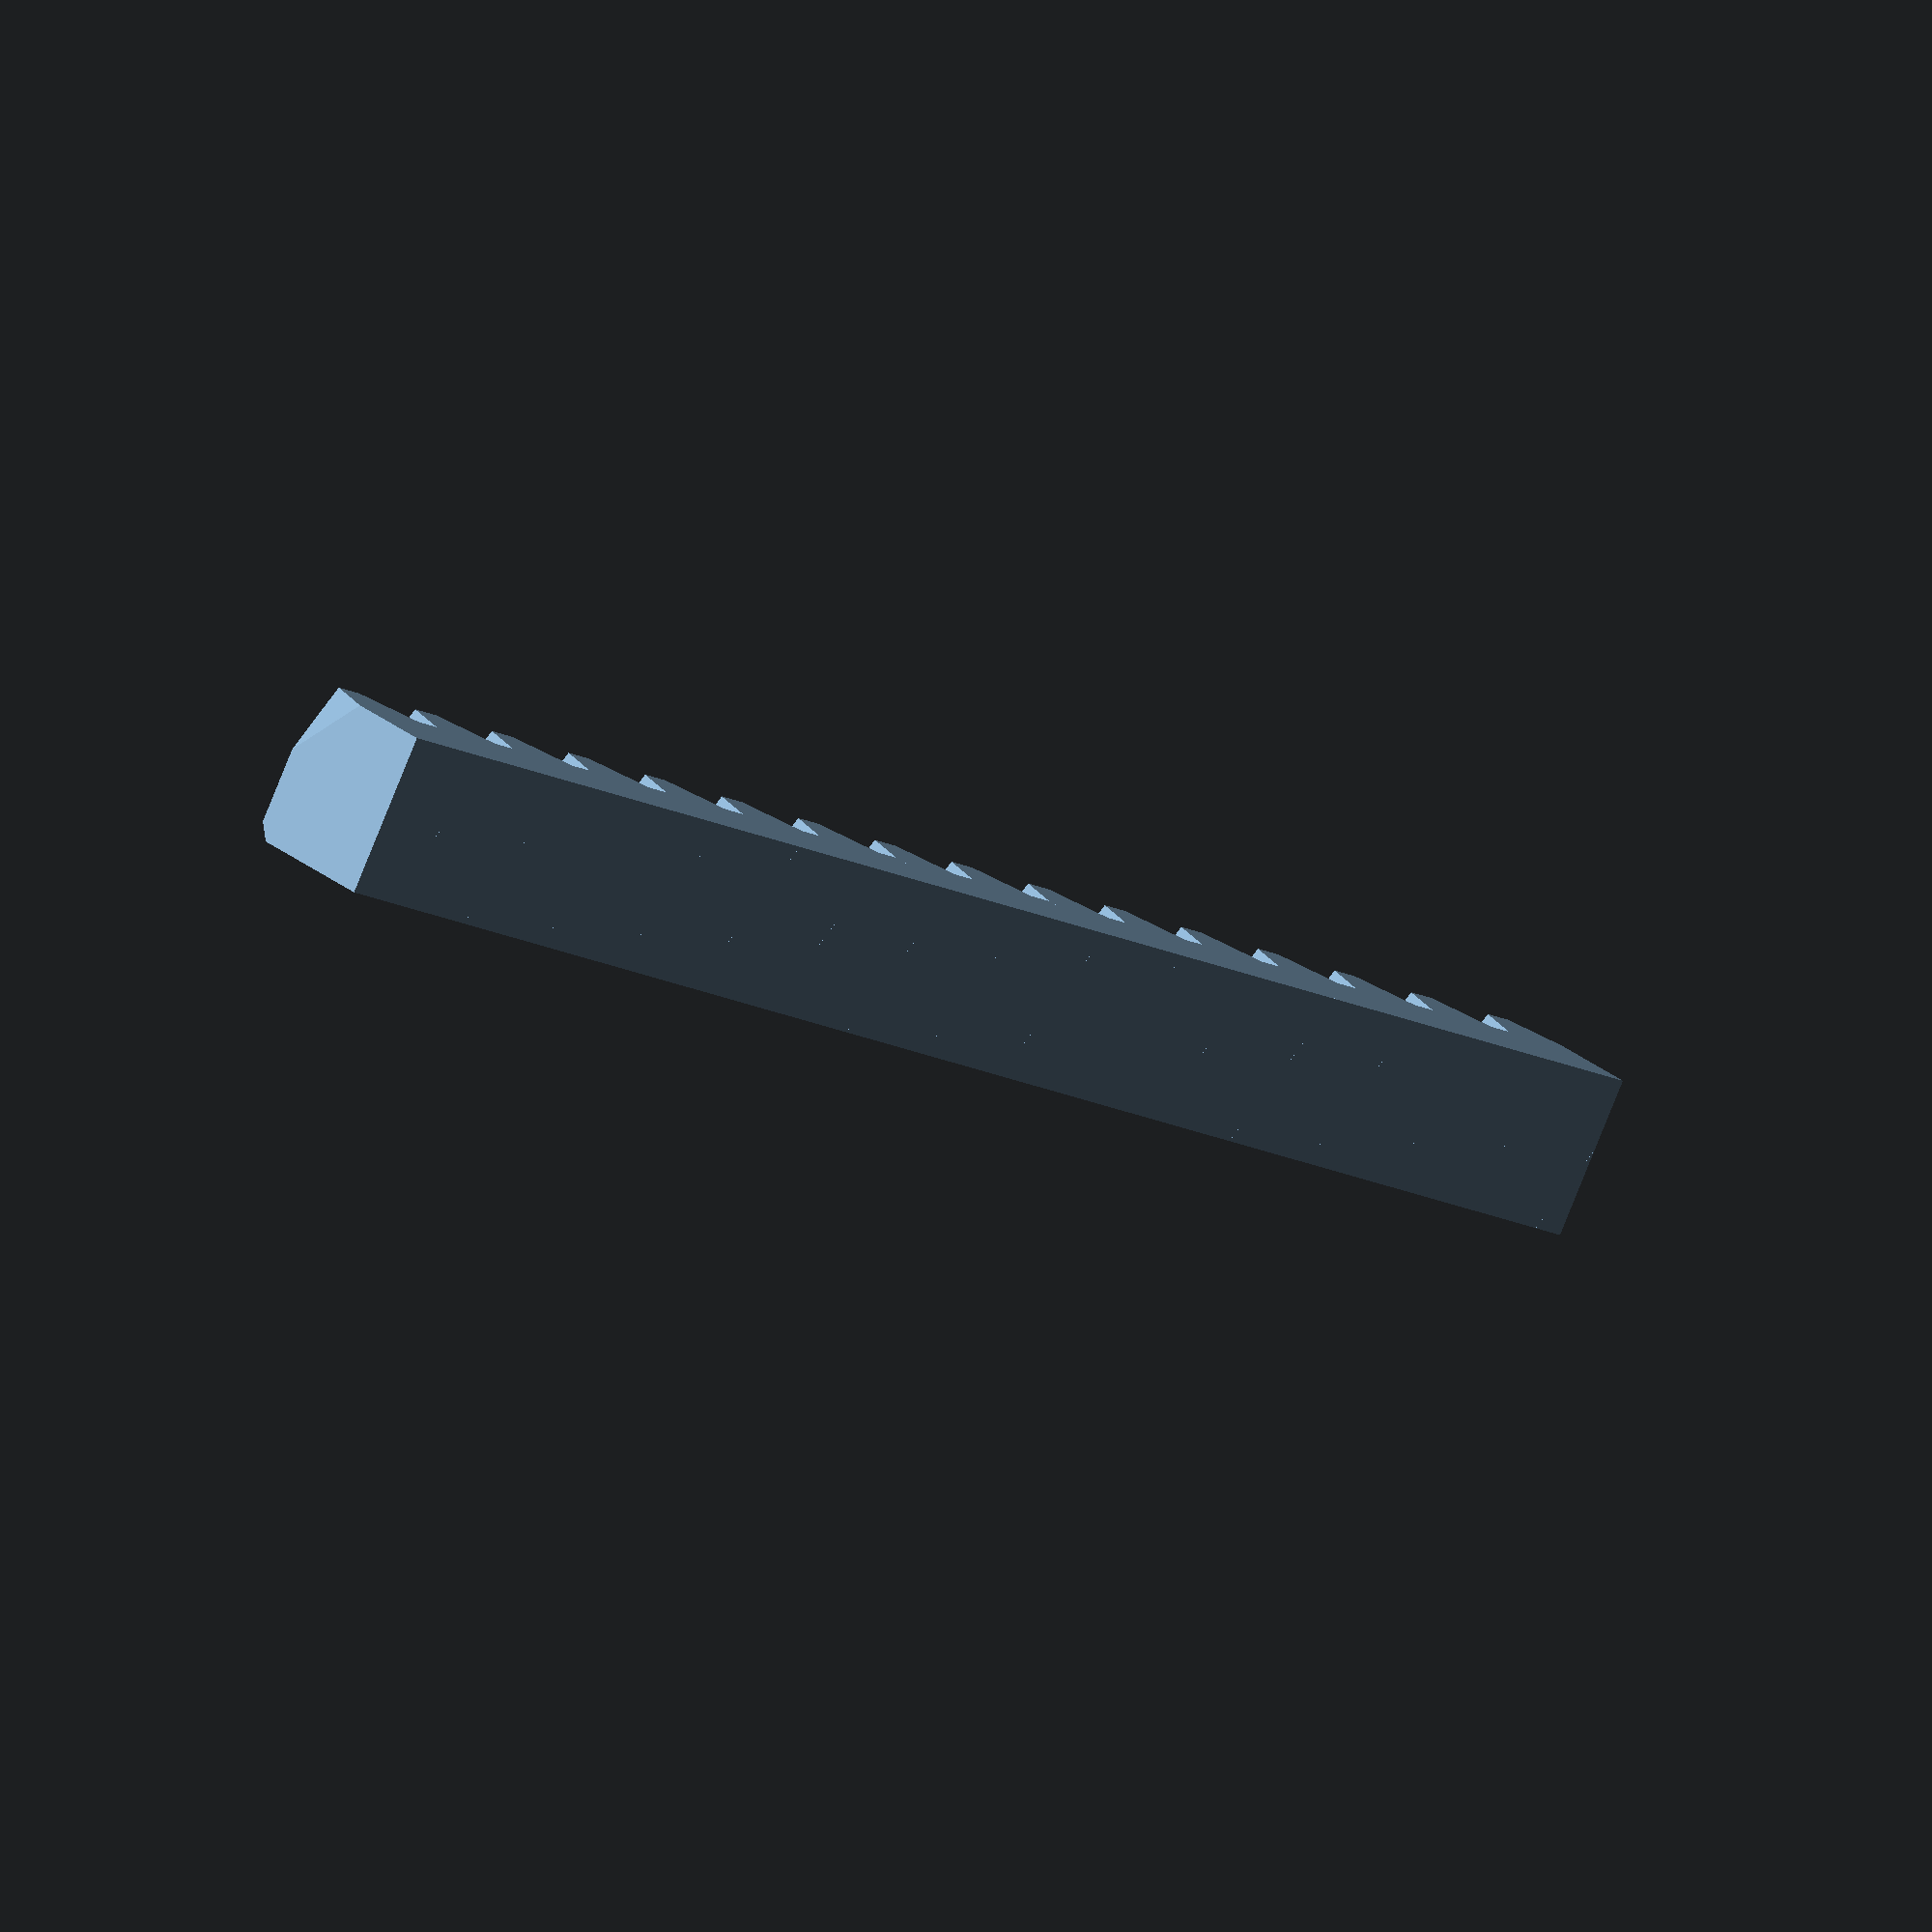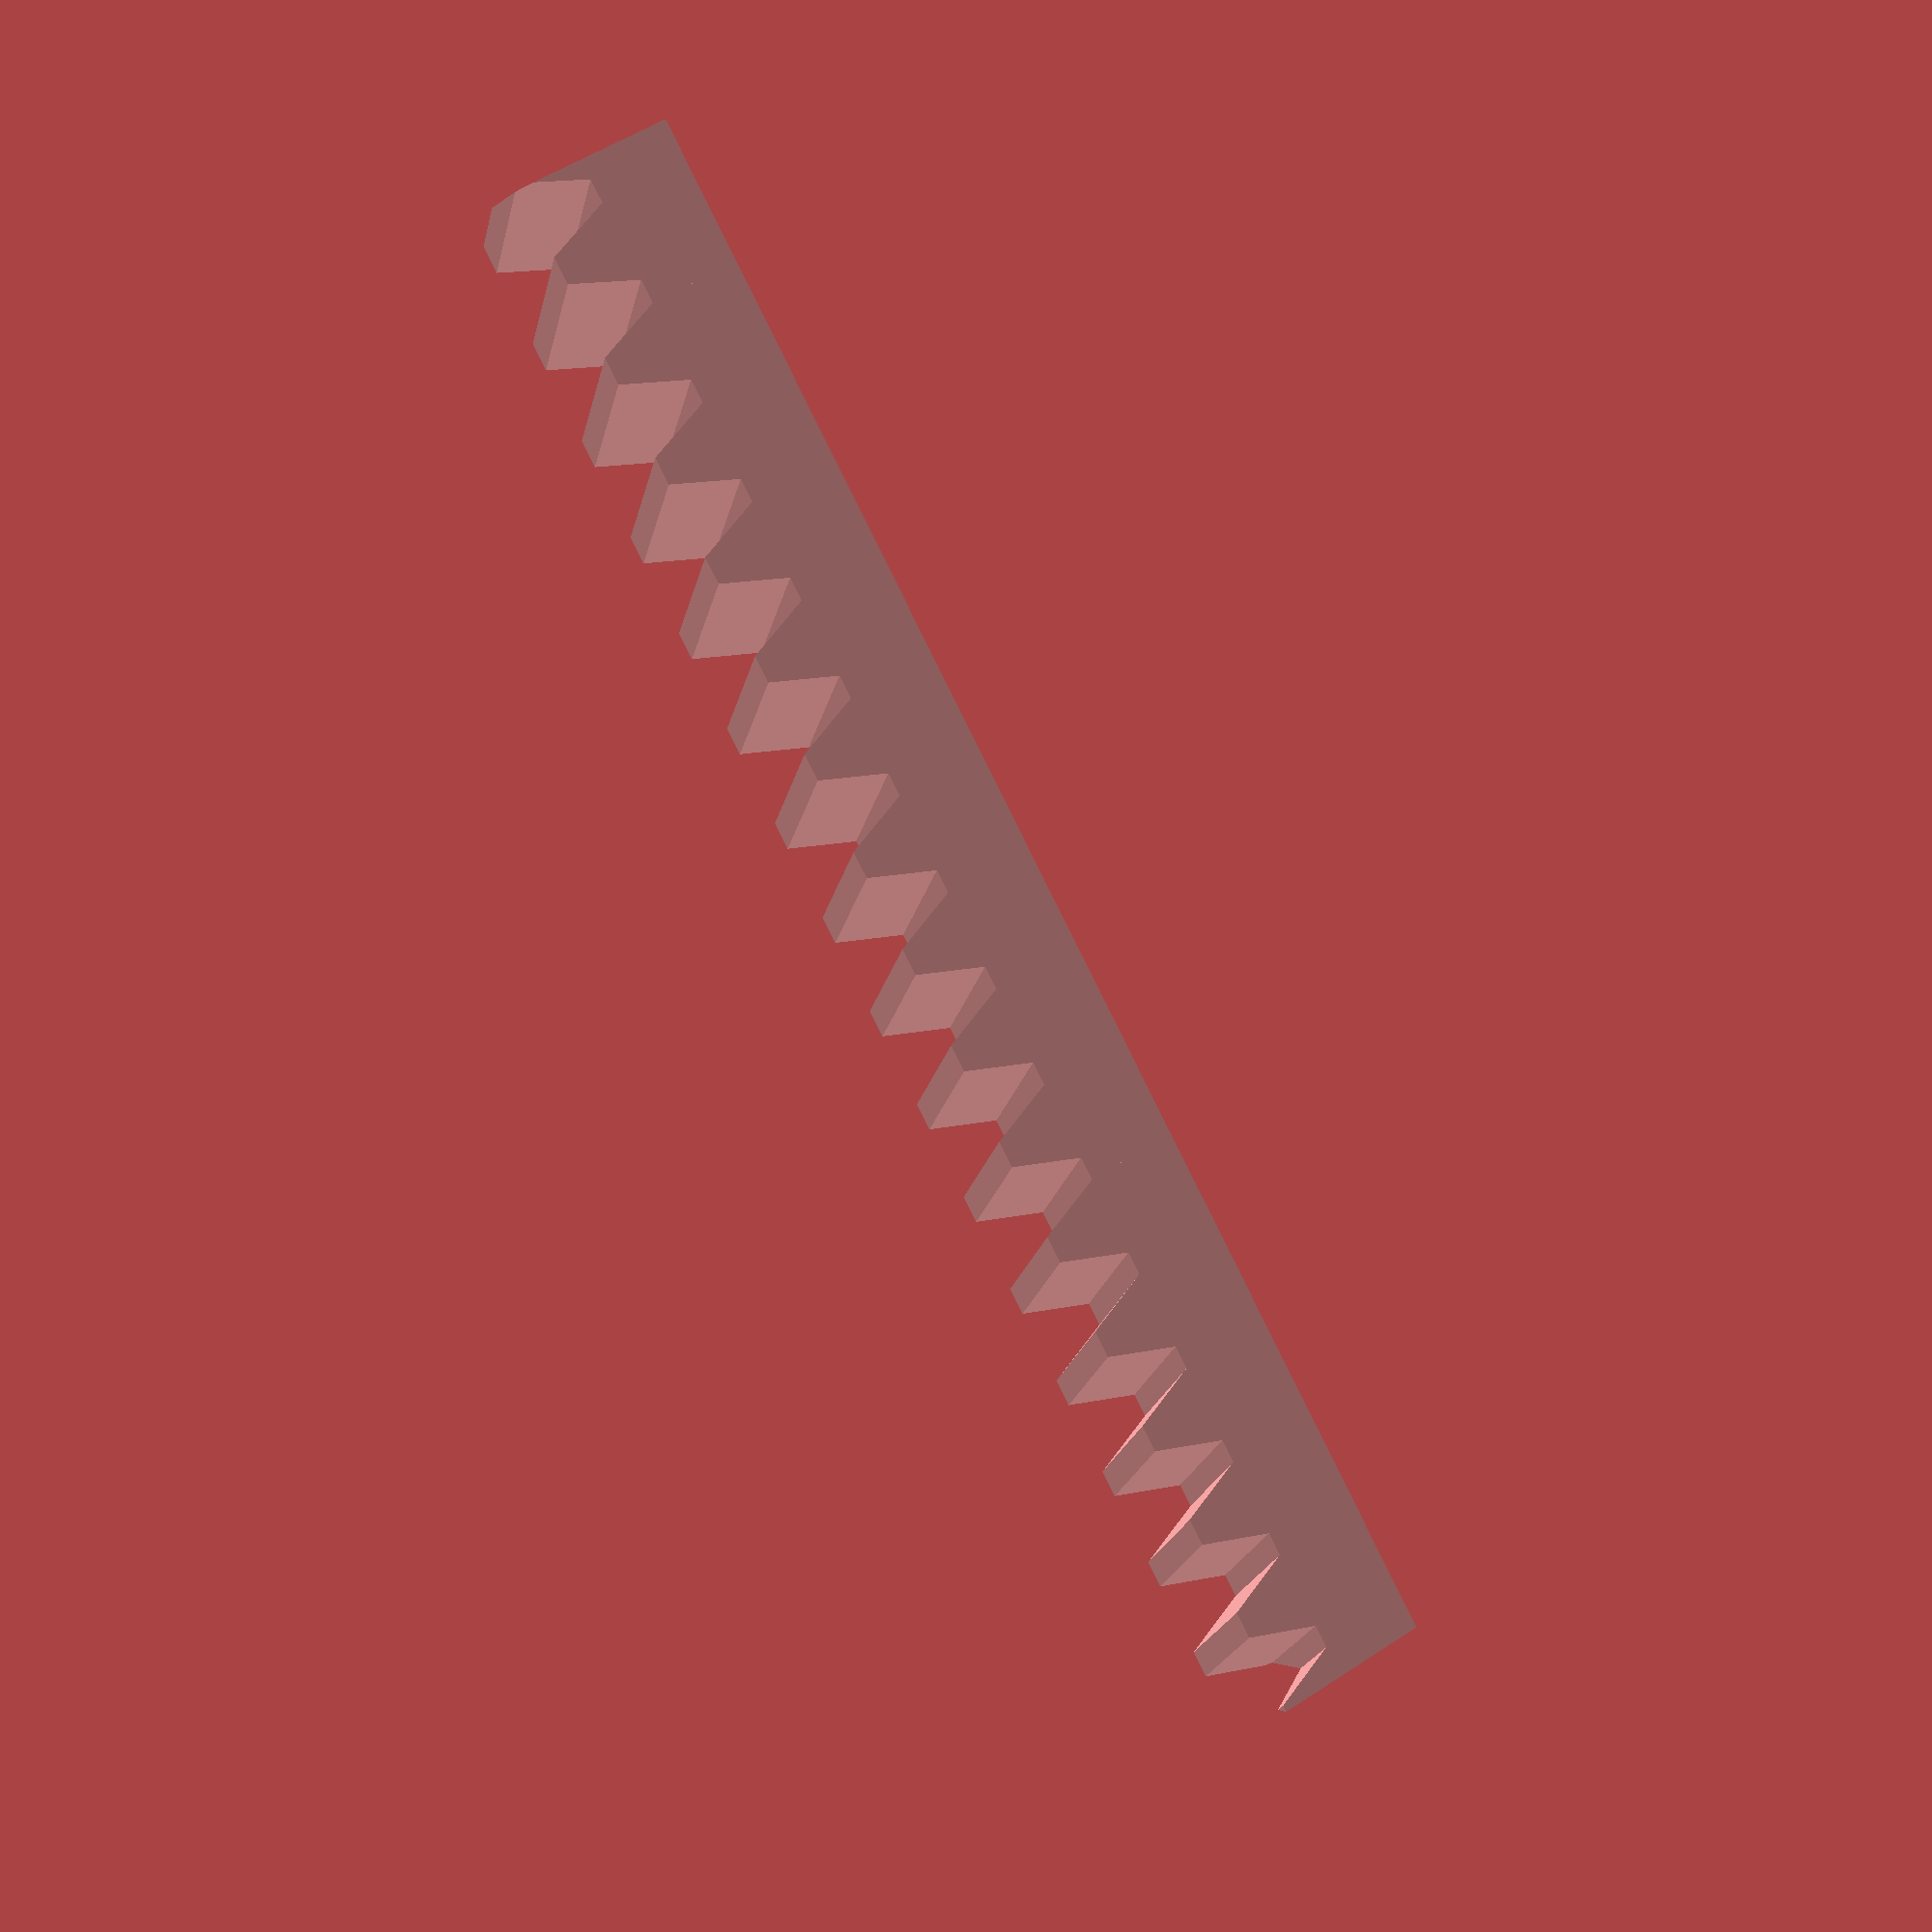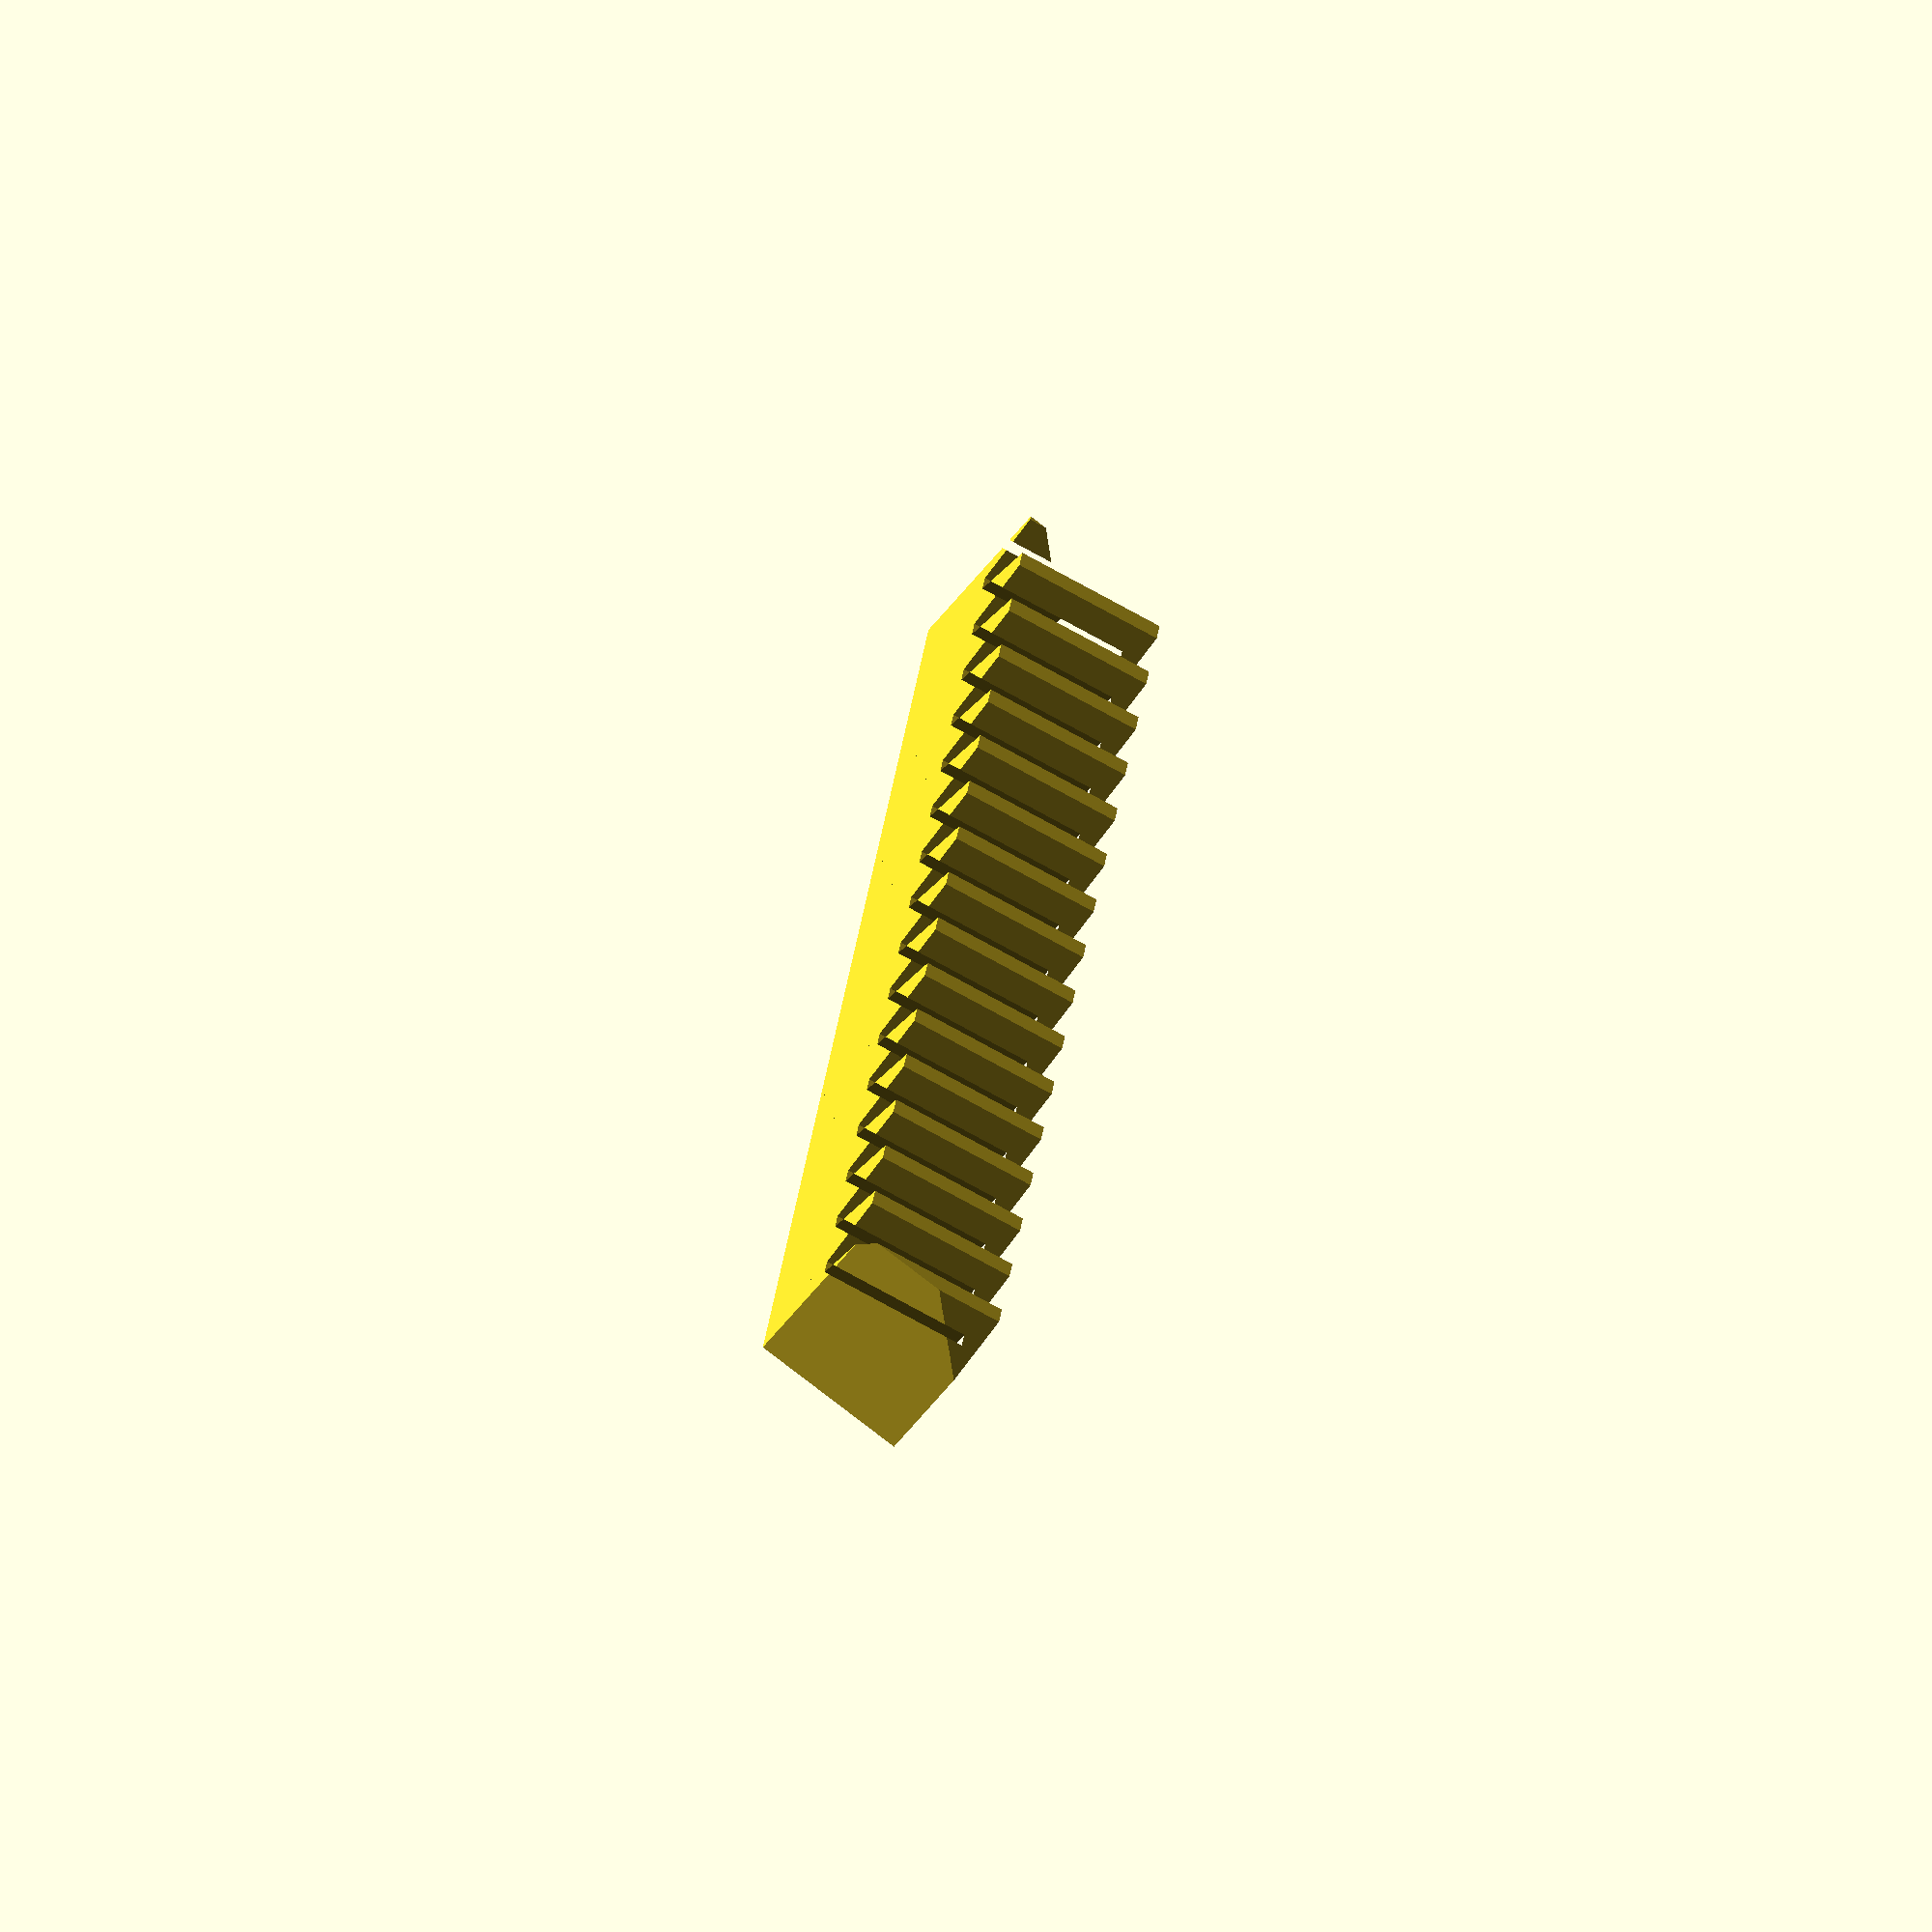
<openscad>
/**
    Library for involute gears: spur, helical, double helical, bevel, worm, ring, and racks.
    includes bevel, rack and pinion, and worm drive gear sets in plain, helical and
    double helical Forms
 */

// gear library version number
/* [Hidden] */
_gears_version = [2025, 05, 14, 1];

function _gears_version() =
	_gears_version;
function _gears_version_str() =
	let(g=_gears_version)
	str( g.x, g.y, g.z, ".", g[3] );

/**
Contains the modules
- rack(modul, length, height, width, pressure angle=20, helix_beta=0)
- spur_gear(modul, n_teeth_gear, width, bore_diam, helix_beta=0, hub_thick=0, hub_diameter=0, press_angle=20, optimized=true)
- rack_and_pinion(modul, length_rack, n_teeth_gear, height_rack, bore_wheel, helix_beta=0, width, hub_thick=0, hub_diameter=0, press_angle=20, make_meshing=true, optimized=true)
- ring_gear(modul, number of teeth, width, rim_width, pressure angle=20, helix_beta=0)
- herringbone_gear(modul, n_teeth_gear, width, rim width, pressure angle=20, helix_beta=0)
- planetary_gear_set(modul, n_teeth_sun, n_teeth_planet, number_planets, width, rim_width, bore, press_angle=20, helix_beta=0, assembled_tooth=true, optimized=true)
- bevel_gear(modul, n_teeth_gear, pitch_cone_angle, tooth width, bore_diam, press_angle=20, helix_beta=0)
- herringbone_bevel_gear(modul, n_teeth_gear, pitch_cone_angle, tooth_width, bore_diam, helix_beta=0, press_angle=20 )
- bevel_gear_set(modul, number of teeth_gear, number of teeth_pinion, axis angle=90, tooth width, bore_diam, helix_beta=0, press_angle = 20, make_meshing=true)
- herringbone_bevel_gear_set(modul, n_teeth_gear, n_teeth_pinion, tooth width, bore_wheel, bore_pinion, axis_angle=90, helix_beta=10, press_angle=20, make_meshing=true)
- worm(modul, number of threads, length, bore, lead_angle=10, pressure angle=20, make_meshing=true)
- worm_gear_set(modul, n_teeth_gear, n_threads, width, length, bore_worm, bore_wheel, lead_angle_phi, hub_thick, hub_diameter, press_angle=20, optimized=true, make_meshing=true)
*/

/* [gear type selection for testing] */
// can only test one gear type at a time 
Gear_type = "rack"; // [ "rack":rack, "spur_gear":spur_gear, "herringbone_gear":herringbone_gear,  "rack_and_pinion":rack_and_pinion_set, "ring_gear":ring_gear,  "herringbone_ring_gear":herringbone_ring_gear,  "planetary_gear_set":planetary_gear_set, "bevel_gear":bevel_gear, "bevel_gear_set":bevel_gear_set,  "herringbone_bevel_gear":herringbone_bevel_gear, "herringbone_bevel_gear_set":herringbone_bevel_gear_set, "worm":worm, "worm_gear_set":worm_gear_set]

/* [Options] */
/* zusammen gebaut translates to "together built" meaning that
    parts of a set of gears should be created touching.
    When set false the parts will be spaced apart to
    facilitate 3D printing
    The related module parameter is make_meshing
    there was a variable assembled = true
 */
// only for gear sets: when false lay parts out for 3D Printing
build_together = false;

/// option to perform a weighted optimization
optimized = false;  

/// option to prevent gear teeth having a helical angle.
//   all gears will have only striaght teeth
straight = false;

// option to add a hub at the center of the gear wheel
hub_wanted = true;	


/* [Basic Gear Parameters] */
/*
    These are dimensions suitable for testing.
    the small value following the controls the appearance
    of the parameter in the Customizer
 */
// module used for testing this library
Module = 1; // [0.05,0.06,0.08,0.10,0.12,0.16,0.20,0.25,0.3,0.4,0.5,0.6,0.7,0.8,0.9,1,1.25,1.5,2,2.5,3,4,5,6,8,10,12,16,20,25,32,40,50,60]

// width of the gear in mm
width = 5.0;    // [3.0:0.01:20.0]
// number of teeth on main gear
teeth = 30;     // [10:50]
// diameter of the axle hole
bore = 3.0;       // [3.0:0.01:20.0]

// diameter of optional raised hub
hub_diameter = 6;   // [3.0:0.01:20.0]
// the height of optionla raised hub
hub_thickness = 5;  // [1.0:0.20:15.0]

/* [Advanced Parameters] */
/// the most common value
// the angle at which involute gears meet
pressure_angle = 20; // [14.5, 15, 20]

helix_angle = 20;   // [-30.0:0.30:30.0]

/* [Values for multi gear sets] */
// number of teeth on the driven gear
idler_teeth = 36;   // [10:50]
// diameter of its axle hole
idler_bore = 3;     // [3.0:0.01:20.0]


/* [Values for Gear Racks] */
// length of the rack
rack_length = 50; // [10.0:0.1:100.0]
// height of the rack to the Pitch Diameter
rack_height = 4; // [2.0:0.1:15.0]

/* [Values for Worm Gears] */
// Worm lead angle, called φ (phi)
lead_angle = 4; // 0.01
// Number of thread starts
worm_starts = 1; // [1:1:4]

/** Worm bore 
  Please note: The bore parameter in Basic Gear Parameters
   is used for the worm gear. This one is for the cylidrical worm itself.
 */
// diameter of the worm's axle
worm_bore = 3;      // [3.0:0.01:20.0]
// length of the cylindrical worm
worm_length = 6;    // [10.0:0.1:100.0]

/// Test Values specific to Bevel Gear and Bevel Gear Set
/* [Values for Bevel Gears] */
bevel_angle = 45;   // [25:65]
bevel_width = 5;    // [3.0:0.1:20.0]
shaft_angle = 90;   // [60:120]

/// Test Values specific to Ring Gears. Also called Annular or Internal Gears
/* [Values for Ring Gears] */
// the witch of the side face of the ring
rim_width = 3; // [3.0:0.1:20.0]

/* [Values for Planetary Gears] */
solar_teeth = 20;   // [5:50]
planet_teeth = 10;  // [5:50]
number_of_planets=3;// [1:5]
ring_width = 5;     // [3.0:0.1:20.0]

/* [Hidden] */
finalHelixAngle = straight ? 0 : helix_angle;

/**
    the hub for the axle is always generated,
    but if not wanted is shape is given zero values 
 */
final_hub_diameter  = hub_wanted ? hub_diameter  : 0;
final_hub_thickness = hub_wanted ? hub_thickness : 0;

/**
    Unused module
module customizer_separator() {}
 */

/** smoothness factor for generated surfaces, 
    raised for this library */
$fn = 96;

/**
vocabulary - German to English

Gear Forms
zahnstange              rack
stirnrad                spur gear
pfeilrad                helical gear
zahnstange_und_rad      rack and pinion
hohlrad                 ring gear
pfeilhohlrad            herringbone gear
planetengetriebe        planetary gear
kegelrad                bevel gear
pfeilkegelrad           herringbone bevel gear
kegelradpaar            bevel gear pair
pfeilkegelradpaar       herringbone bevel gear pair
schnecke                worm
schneckenradsatz        worm gear set

Parameters
modul       module
laenge      length
hoehe       height
breite      width   // could be breadth also
randbreite  rim width
nabendicke  hub thickness 
nabendurchmesser hub diameter

/// pressure angle press_angle standard is 20 degrees
eingriffswinkel     pressure angle  
schraegungswinkel   helix angle

pitch_angle of the screw, 
    equivalent to 90° minus the helix angle.
    Positive pitch_angle = clockwise.

steigungswinkel pitch angle, symbol is γ (gamma)

zahnzahl        number of gear teeth
bohrung         bore // diameter of the gear's axle hole

Rack and Pinion Parameters
laenge stange   length rod --> rack length
hoehe stange    height rod --> rack height
bohrung rad     bore gear  --> diameter of axle hole in pinion
zahnzahl rad    number of teeth - gear --> quantity of teeth on pinion

Planetary Gear Parameters
zahnzahl sonne  number of teeth - sun
zahnzahl planet number of teeth - planets
anzahl planeten quantity of planets

Bevel Gear Parameters
teilkegelwinkel pitch cone angle --> bevel angle
zahnbreite      teeth width
zahnzahl rad    number of teeth - driving gear
zahnzahl ritzel number of teeth - pinion or driven gear
achsenwinkel    axis angle // defaults to 90 degrees

Worm Gear Parameters
gangzahl        number of threads on the cylinder worm
bohrung schnecke    bore - worm --> diameter of the axle hole in the cylidrical worm gear
bohrung rad         bore - wheel --> diameter of the axle hole in the worm gear

zusammen gebaut together built
    applies only to modules making an assembly of gears:
    name changed to make_meshing
    if true then show the component gears assembled for construction
    else show them disassembled for 3D printing

optimiert       optimized
    if the gear geometry allows, take steps to reduce material or
    or to increase surface area by adding holes in the web of the gear wheel,

There are example function and module calles for testing in
comments at the end of this file.

Author:		Dr Jörg Janssen
Date:		29. October 2018
Version:	2.3
License:	Creative Commons - Attribution, Non Commercial, Share Alike

Permitted modules according to DIN 780:
0.05 0.06 0.08 0.10 0.12 0.16
0.20 0.25 0.3  0.4  0.5  0.6
0.7  0.8  0.9  1    1.25 1.5
2    2.5  3    4    5    6
8    10   12   16   20   25
32   40   50   60

[0.05,0.06,0.08,0.10,0.12,0.16,0.20,0.25,0.3,0.4,0.5,0.6,0.7,0.8,0.9,1,1.25,1.5,2,2.5,3,4,5,6,8,10,12,16,20,25,32,40,50,60]
 */


// General Constants
pi = 3.14159;
rad = 57.29578;

/// a global parameter for the distance to leave between
///  the mating surfaces of gears created in a set
///  also call "spiel", german for play, or _play_
clearance = 0.05; // 0.01

_play_ = clearance;	// Play between mating gear teeth
OmP = 1-_play_;     // a common use for _play_
OpP = 1+_play_;     // another common use for _play_


/*	Wandelt Radian in Grad um */
function grad( angle ) = angle * rad;

/*	Wandelt Grad in Radian um */
function radian( angle ) = angle / rad;

/*	Wandelt 2D-Polarkoordinaten in kartesische um
    Format: radius, phi; phi = Winkel zur x-Achse auf xy-Ebene */
function polar_to_cart(polvect) =
    [ polvect[0]*cos(polvect[1]), polvect[0]*sin(polvect[1]) ];

/*
    Kreisevolventen-Funktion:
    Gibt die Polarkoordinaten einer Kreisevolvente aus
    r = Radius des Grundkreises
    rho = Abrollwinkel in Grad 

    Circular Involute Function:
    Returns a vector of the polar coordinates of a circular involute
        r = radius of the base circle
        rho = roll-off angle in degrees
 */
function circ_invol(r,rho) = [ r/cos(rho), grad(tan(rho)-radian(rho)) ];


/* 
    Kugelevolventen-Funktion
    Gibt den Azimutwinkel einer Kugelevolvente aus
    theta0 = Polarwinkel des Kegels, an dessen Schnittkante zur Großkugel die Evolvente abrollt
    theta = Polarwinkel, für den der Azimutwinkel der Evolvente berechnet werden soll 

    Spherical Involute Function
    Returns the azimuth angle of a spherical involute
        theta0 = polar angle of the cone at whose intersection 
                 with the large sphere the involute rolls off
        theta = polar angle for which the azimuth angle of the
                 involute is to be calculated
 */
function sphere_invol(theta0,theta) =
    1/sin(theta0)*acos(cos(theta)/cos(theta0)) -
    acos(tan(theta0)/tan(theta))
    ;

/*  Wandelt Kugelkoordinaten in kartesische um
    Format: radius, theta, phi; theta = Winkel zu z-Achse, phi = Winkel zur x-Achse auf xy-Ebene

    Converts spherical coordinates to Cartesian coordinates
        radius distance from origin to point
        theta - angle to the z-axis
        phi - angle to the x-axis on the xy plane    
 */
function sphere_to_cart(vect) = [
	vect[0]*sin(vect[1])*cos(vect[2]),  
	vect[0]*sin(vect[1])*sin(vect[2]),
	vect[0]*cos(vect[1])
    ];

/*	prüft, ob eine Zahl gerade ist
	= 1, wenn ja
	= 0, wenn die Zahl nicht gerade ist */
function istgerade(zahl) =
	(zahl == floor(zahl/2)*2) ? 1 : 0;

/*	größter gemeinsamer Teiler
	nach Euklidischem Algorithmus.
	Sortierung: a muss größer als b sein

    greatest common divisor according to the Euclidean algorithm.
        Sorting: a must be greater than b
    
    Not used in this library

function ggt(a,b) = 
	a%b == 0 ? b : ggt(b,a%b);
 */


/*	Polarfunktion mit polarwinkel und zwei variablen

    Polar function with polar angle and two variables
 */
function spiral(a, r0, phi) = a * phi + r0; 

/*	Kopiert und dreht einen Körper

    Copies and rotates a body
 */
module copy_rotate(vect, qty, distance, angle)
    {
	for(i = [0:qty-1])
        {
		translate( v=vect * distance * i )
			rotate( a= i * angle, v = [0,0,1] )
				children(0);
	    }
    }

/*  Rack (Zahnstange)
    modul = height of the tooth tip above the pitch line
    laenge = length of the rack
    hoehe = height of the rack to the pitch line
    breite = width of a tooth
    pressure angle = pressure angle,
        default value = 20° according to DIN 867.
        Should not be greater than 45°.
    ( eingriffswinkel = Eingriffswinkel, Standardwert = 20° gemäß DIN 867.
        Sollte nicht größer als 45° sein.
        )
    helix angle to the rack's transverse axis, usually called β (beta)
        default value = 0° means straight teeth
    ( schraegungswinkel = Schrägungswinkel zur Zahnstangen-Querachse;
        0° = Geradverzahnung 
        )
 */
module rack(modul, length, height, width, press_angle = 20, helix_beta = 0)
    {
	// Dimensional calculations
    modul = modul * OmP;
    c = modul / 6;                                // play, distance or backlash
    mx = modul / cos (helix_beta);                // Modulus distorted in the x-direction due to helix angle
    a = 2*mx*tan(press_angle)+c*tan(press_angle);   // Flank width
    b = pi*mx/2-2*mx*tan(press_angle);              // Tip width
    x = width*tan(helix_beta);                      // Displacement of the top surface in the x-direction due to helix angle
    nz = ceil((length+abs(2*x))/(pi*mx));           // Number of teeth

	translate([-pi*mx*(nz-1)/2-a-b/2,-modul,0])
        {
		intersection(){								// Creates a prism that fits into a cuboid geometry
			copy_rotate([1,0,0], nz, pi*mx, 0)
                {
				polyhedron(
					points=[
                        [0,-c,0],           [a,2*modul,0],          [a+b,2*modul,0], 
                        [2*a+b,-c,0],       [pi*mx,-c,0],           [pi*mx,modul-height,0],
                        [0,modul-height,0],	// Unterseite
					    [0+x,-c,width],     [a+x,2*modul,width],    [a+b+x,2*modul,width],
                        [2*a+b+x,-c,width], [pi*mx+x,-c,width],     [pi*mx+x,modul-height,width],
                        [0+x,modul-height,width]
                        ],	// top
					faces=[
                        [6,5,4,3,2,1,0],	// bottom
						[1,8,7,0],
						[9,8,1,2],
						[10,9,2,3],
						[11,10,3,4],
						[12,11,4,5],
						[13,12,5,6],
						[7,13,6,0],
						[7,8,9,10,11,12,13],// top again
					    ]
				    );
			    };
			translate([abs(x),-height+modul-0.5,-0.5])
                { // Cuboid that encompasses the volume of the rack
				cube([length,height+modul+1,width+1]);
			    }
		};
	};	
}

/*  
    Stirnrad - spur gear
    modul = Höhe des Zahnkopfes über dem Teilkreis
    zahnzahl = Anzahl der Radzähne
    breite = Zahnbreite
    bohrung = Durchmesser der Mittelbohrung
    eingriffswinkel = Eingriffswinkel, Standardwert = 20° gemäß DIN 867. Sollte nicht größer als 45° sein.
    schraegungswinkel = Schrägungswinkel zur Rotationsachse; 0° = Geradverzahnung
	optimiert = Löcher zur Material-/Gewichtsersparnis bzw. Oberflächenvergößerung erzeugen, wenn Geometrie erlaubt
 
    Spur gear
    modul = Height of the tooth tip above the pitch circle
    Number of teeth = Number of gear teeth
    Width = Tooth width
    Bore = Diameter of the center bore
    Pressure angle = Pressure angle, standard value = 20° according to DIN 867. Should not be greater than 45°.
    Helix angle = Helix angle to the rotation axis; 0° = Straight toothing
    Optimized = Create holes for material/weight savings or surface enlargement, if geometry allows

 */
module spur_gear(modul, n_teeth_gear, width, bore_diam, helix_beta=0, hub_thick=0, hub_diameter=0, press_angle=20, optimized=true)
    {
	// Dimension calculations	
	d = modul * n_teeth_gear;										// Pitch circle diameter
	r = d / 2;														// Pitch circle radius
	alpha_stirn = atan(tan(press_angle)/cos(helix_beta));           // Helix angle in the face cut
	db = d * cos(alpha_stirn);										// Base circle diameter
	rb = db / 2;													// Base circle radius
	da = (modul <1)? d + modul * 2.2 : d + modul * 2;				// Tip circle diameter according to DIN 58400 or DIN 867
	ra = da / 2;													// Tip circle radius
	c =  (n_teeth_gear <3)? 0 : modul/6;							// head play
	df = d - 2 * (modul + c);										// Root circle diameter
	rf = df / 2;													// Root circle radius
	rho_ra = acos(rb/ra);											// Maximum roll-off angle
																	// Involute begins on the base circle and ends at the tip circle
	rho_r = acos(rb/r);												// Roll-off angle at the pitch circle
																	// Involute begins on the base circle and ends at the tip circle
	pitch_gamma = 90-helix_beta;                                    // pitch angle, or gamma
    phi_r = grad(tan(rho_r)-radian(rho_r));							// Angle to the point of the involute on the pitch circle
	gamma = rad*width/(r*tan(pitch_gamma));				            // Twist angle for extrusion
	schritt = rho_ra/16;											// Involute is divided into 16 pieces
	tau = 360/n_teeth_gear;											// Pitch angle, spacing between teeth
	
	r_loch = (2*rf - bore_diam)/8;									// Radius of the holes for material/weight savings
	rm = bore_diam/2+2*r_loch;										// Distance of the hole axes from the main axis
	z_loch = floor(2*pi*rm/(3*r_loch));								// Number of holes for material/weight savings
	
	optimized = (optimized && r >= width*1.5 && d > 2*bore_diam);	// does optimization makes sense?

	// drawing
	union(){
		rotate([0,0,-phi_r-90 * OmP /n_teeth_gear])
            { // Center tooth on x-axis;
              // makes alignment with other gears easier
			linear_extrude(height = width, twist = gamma)
                {
				difference()
                    {
					union(){
						tooth_width = (180 * OmP )/n_teeth_gear+2*phi_r;
						circle(rf);										// Root circle	
						for (rot = [0:tau:360]){
							rotate (rot){								// Number of teeth times copy_rotate and rotate
								polygon(concat(							// tooth
									[[0,0]],							// Tooth segment begins and ends at the origin
									[for (rho = [0:schritt:rho_ra])		// _From_ zero degrees (base circle) _To_ the maximum involute angle (tip circle)
										polar_to_cart(circ_invol(rb,rho))], // First involute flank
									[polar_to_cart(circ_invol(rb,rho_ra))], // Point of the involute on the tip circle
									[for (rho = [rho_ra:-schritt:0])	// _From_ the maximum involute angle (tip circle) _To_ zero degrees (base circle)
										polar_to_cart( [ circ_invol(rb,rho)[0], tooth_width-circ_invol(rb,rho)[1] ] )
                                        ]
											// Second involute flank (180*(1-_play_)) instead of 180 degrees,
																		// to allow for play on the flanks
									)
								);
							}
						}
					}			
					circle(r = rm+r_loch*1.49);	// central hole for axle
				}
			}
		}
		// with material savings
		if (optimized) {
			linear_extrude(height = width){
				difference(){
						circle(r = (bore_diam+r_loch)/2);
						circle(r = bore_diam/2); // central hole for axle
					}
				}
			linear_extrude(height = (width-r_loch/2 < width*2/3) ? width*2/3 : width-r_loch/2){
				difference(){
					circle(r=rm+r_loch*1.51);
					union(){
						circle(r=(bore_diam+r_loch)/2);
						for (i = [0:1:z_loch]){
							translate(sphere_to_cart([rm,90,i*360/z_loch]))
								circle(r = r_loch);
						}
					}
				}
			}
		}
		// without material savings
		else {
			difference(){
                union(){
                    linear_extrude(height = width){
                        circle(r = rm+r_loch*1.51);
                    }
                    linear_extrude(height = width+hub_thick){
                        circle(r = hub_diameter/2);
                    }
                }
                translate([0,0,-width/2]){
                    linear_extrude(height = (width+hub_thick)*2){
                        circle(r = bore_diam/2);
                    }
                }
            }
		}
	}
}

/*
    Pfeilrad; verwendet das Modul "stirnrad"
    modul = Höhe des Zahnkopfes über dem Teilkreis
    zahnzahl = Anzahl der Radzähne
    breite = Zahnbreite
    bohrung = Durchmesser der Mittelbohrung
    eingriffswinkel = Eingriffswinkel, Standardwert = 20° gemäß DIN 867. Sollte nicht größer als 45° sein.
    schraegungswinkel = Schrägungswinkel zur Rotationsachse, Standardwert = 0° (Geradverzahnung)
	optimiert = Löcher zur Material-/Gewichtsersparnis

    herringbone gear; uses the "spur gear" module
    module = height of the tooth tip above the pitch circle
    number of teeth = number of gear teeth
    width = tooth width
    bore = diameter of the center bore
    pressure angle = pressure angle, default value = 20° according to DIN 867. Should not be greater than 45°.
    helix angle = helix angle, called beta, from the rotation axis, default value = 0° (straight teeth)
    optimized = holes for material/weight savings
 */
module herringbone_gear(modul, n_teeth_gear, width, bore_diam, helix_beta=0, hub_thick=0, hub_diameter=0, press_angle = 20, optimized=true){

	width = width/2;        // use two, half thickness, spur gears with opposing helix angle
	d = modul * n_teeth_gear;											// Teilkreisdurchmesser
	r = d / 2;														// Teilkreisradius
	c =  (n_teeth_gear <3)? 0 : modul/6;								// head play

	df = d - 2 * (modul + c);										// Fußkreisdurchmesser
	rf = df / 2;													// Fußkreisradius

	r_loch = (2*rf - bore_diam)/8;									// Radius der Löcher für Material-/Gewichtsersparnis
	rm = bore_diam/2+2*r_loch;										// Abstand der Achsen der Löcher von der Hauptachse
	z_loch = floor(2*pi*rm/(3*r_loch));								// Anzahl der Löcher für Material-/Gewichtsersparnis
	
	optimized = (optimized && r >= width*3 && d > 2*bore_diam);		// ist Optimierung sinnvoll?

	translate([0,0,width]){
		union(){
			spur_gear(modul, n_teeth_gear, width, 2*(rm+r_loch*1.49), hub_thick, hub_diameter, press_angle, helix_beta, false);		// untere Hälfte
			mirror([0,0,1]){
				spur_gear(modul, n_teeth_gear, width, 2*(rm+r_loch*1.49), hub_thick, hub_diameter, press_angle, helix_beta, false);	// obere Hälfte
			}
		}
	}
	// with material savings
	if (optimized) {
		linear_extrude(height = width*2){
			difference(){
					circle(r = (bore_diam+r_loch)/2);
					circle(r = bore_diam/2);	// Bohrung
				}
			}
		linear_extrude(height = (2*width-r_loch/2 < 1.33*width) ? 1.33*width : 2*width-r_loch/2){ //width*4/3
			difference(){
				circle(r=rm+r_loch*1.51);
				union(){
					circle(r=(bore_diam+r_loch)/2);
					for (i = [0:1:z_loch]){
						translate(sphere_to_cart([rm,90,i*360/z_loch]))
							circle(r = r_loch);
					}
				}
			}
		}
	}
	// without material savings
	else {
        difference(){
            union(){
                linear_extrude(height = width*2){
                    circle(r = rm+r_loch*1.51);
                }
                linear_extrude(height = width*2+hub_thick){
                    circle(r = hub_diameter/2);
                }
            }
            translate([0,0,-width/2]){
                linear_extrude(height = (width*2+hub_thick)*2){
                    circle(r = bore_diam/2);
                }
            }
        }
	}
}

/*
    Zahnstange und Rad
    modul = Höhe des Zahnkopfes über dem Teilkreis
    laenge_stange = Laenge der Zahnstange
    zahnzahl_rad = Anzahl der Radzähne
	hoehe_stange = Höhe der Zahnstange bis zur Wälzgeraden
    bohrung_rad = Durchmesser der Mittelbohrung des Stirnrads
	breite = Breite eines Zahns
    eingriffswinkel = Eingriffswinkel, Standardwert = 20° gemäß DIN 867. Sollte nicht größer als 45° sein.
    schraegungswinkel = Schrägungswinkel zur Rotationsachse, Standardwert = 0° (Geradverzahnung)

    Rack and pinion
    module = height of the tooth tip above the pitch circle
    length_rack = length of the rack
    number_of_tooth_wheel = number of gear teeth
    height_rack = height of the rack to the pitch line
    bore_wheel = diameter of the center bore of the spur gear
    width = width of a tooth
    pressure angle = pressure angle,
        default value = 20° according to DIN 867.
        Should not be greater than 45°.
    helix angle = helix angle to the rotation axis, 
        default value = 0° (straight gearing)

 */
module rack_and_pinion(modul, length_rack, n_teeth_gear, height_rack, bore_wheel, width, hub_thick=0, hub_diameter=0, press_angle=20, helix_beta=0, make_meshing=true, optimized=true) {

	abstand = make_meshing? modul*n_teeth_gear/2 : modul*n_teeth_gear;

	rack(modul, length_rack, height_rack, width, press_angle, -helix_beta);
	translate([0,abstand,0])
		rotate(a=360/n_teeth_gear)
			spur_gear(modul, n_teeth_gear, width, bore_wheel, hub_thick, hub_diameter, press_angle, helix_beta, optimized);
}

/*	Hohlrad
    modul = Höhe des Zahnkopfes über dem Teilkreis
    zahnzahl = Anzahl der Radzähne
    breite = Zahnbreite
	rim_width = Breite des Randes ab Fußkreis
    bohrung = Durchmesser der Mittelbohrung
    eingriffswinkel = Eingriffswinkel, Standardwert = 20° gemäß DIN 867. Sollte nicht größer als 45° sein.
    helix_beta = Schrägungswinkel zur Rotationsachse, Standardwert = 0° (Geradverzahnung)

    Ring gear
    module = height of the tooth tip above the pitch circle
    tooth_count = number of gear teeth
    width = tooth width
    rim_width = width of the rim from the root circle
    bore = diameter of the center bore
    press_angle = pressure angle, default value = 20° according to DIN 867. Should not be greater than 45°.
    helix_beta = helix angle to the rotation axis, default value = 0° (straight toothing)
 */
module ring_gear(modul, n_teeth_gear, width, rim_width, press_angle = 20, helix_beta = 0)
    {
	// Dimension calculations	
	ha = (n_teeth_gear >= 20) ? 0.02 * atan((n_teeth_gear/15)/pi) : 0.6;	// Verkürzungsfaktor Zahnkopfhöhe
	d = modul * n_teeth_gear;											// Teilkreisdurchmesser
	r = d / 2;														// Teilkreisradius
	alpha_stirn = atan(tan(press_angle)/cos(helix_beta));// Schrägungswinkel im Stirnschnitt
	db = d * cos(alpha_stirn);										// Grundkreisdurchmesser
	rb = db / 2;													// Grundkreisradius
	c = modul / 6;													// head play
	da = (modul <1)? d + (modul+c) * 2.2 : d + (modul+c) * 2;		// Kopfkreisdurchmesser
	ra = da / 2;													// Kopfkreisradius
	df = d - 2 * modul * ha;										// Fußkreisdurchmesser
	rf = df / 2;													// Fußkreisradius
	rho_ra = acos(rb/ra);											// maximaler Evolventenwinkel;
																	// Evolvente beginnt auf Grundkreis und endet an Kopfkreis
	rho_r = acos(rb/r);												// Evolventenwinkel am Teilkreis;
																	// Evolvente beginnt auf Grundkreis und endet an Kopfkreis
	phi_r = grad(tan(rho_r)-radian(rho_r));							// Winkel zum Punkt der Evolvente auf Teilkreis
	pitch_gamma = 90-helix_beta;                                    // pitch angle, or gamma
    gamma = rad*width/(r*tan(pitch_gamma));				            // twist angle for extrusion
	schritt = rho_ra/16;											// Evolvente wird in 16 Stücke geteilt
	tau = 360/n_teeth_gear;											// Pitch angle, spacing between teeth

	// Zeichnung
	rotate([0,0,-phi_r-90 * OpP/n_teeth_gear])						// Zahn auf x-Achse zentrieren;
																	// macht Ausrichtung mit anderen Rädern einfacher
	linear_extrude(height = width, twist = gamma){
		difference()
            {
			circle(r = ra + rim_width);							// Außenkreis
			union()
                {
				tooth_width = (180 * OpP)/n_teeth_gear+2*phi_r;
				circle(rf);											// Fußkreis	
				for (rot = [0:tau:360]){
					rotate (rot) {									// "Zahnzahl-mal" copy_rotaten und drehen
						polygon( concat(
							[[0,0]],
							[for (rho = [0:schritt:rho_ra])			// von null Grad (Grundkreis)
																	// bis maximaler Evolventenwinkel (Kopfkreis)
								polar_to_cart(circ_invol(rb,rho))],
							[polar_to_cart(circ_invol(rb,rho_ra))],
							[for (rho = [rho_ra:-schritt:0])		// von maximaler Evolventenwinkel (Kopfkreis)
																	// bis null Grad (Grundkreis)
								polar_to_cart([circ_invol(rb,rho)[0], tooth_width-circ_invol(rb,rho)[1]])]
																	// (180*(1+_play_)) statt 180,
																	// um Spiel an den Flanken zu erlauben
							));
					    }
				    }
			    }
		    }
	    }

	echo("Outer diameter of ring gear = ", 2*(ra + rim_width));
	
}

/*  
    Pfeil-Hohlrad; verwendet das Modul "hohlrad"
    modul = Höhe des Zahnkopfes über dem Teilkegel
    zahnzahl = Anzahl der Radzähne
    breite = Zahnbreite
    eingriffswinkel = Eingriffswinkel, Standardwert = 20° gemäß DIN 867. Sollte nicht größer als 45° sein.
    schraegungswinkel = Schrägungswinkel zur Rotationsachse, Standardwert = 0° (Geradverzahnung)

    herringbone ring gear; uses the "ring gear" module twice
    module = height of the tooth tip above the pitch cone
    number of teeth = number of gear teeth
    width = tooth width
    pressure angle = pressure angle, default value = 20° according to DIN 867. Should not be greater than 45°.
    helix angle = helix angle to the rotation axis, default value = 0° (straight toothing)

 */
module herringbone_ring_gear(modul, n_teeth_gear, width, rim_width, press_angle = 20, helix_beta = 0) {

	width = width / 2; // make the gear in two halves
	translate([0,0,width])
		union()
            { // first the upper half
		    ring_gear(modul, n_teeth_gear, width, rim_width, press_angle, helix_beta);
	        	mirror([0,0,1]) // then the lower half
			        ring_gear(modul, n_teeth_gear, width, rim_width, press_angle, helix_beta);
	        }
    }

/*	
    Planetengetriebe; verwendet die Module "pfeilrad" und "pfeilhohlrad"
    modul = Höhe des Zahnkopfes über dem Teilkegel
    zahnzahl_sonne = Anzahl der Zähne des Sonnenrads
    zahnzahl_planet = Anzahl der Zähne eines Planetenrads
    anzahl_planeten = Anzahl der Planetenräder. Wenn null, rechnet die Funktion die Mindestanzahl aus.
    breite = Zahnbreite
	randbreite = Breite des Randes ab Fußkreis
    bohrung = Durchmesser der Mittelbohrung
    eingriffswinkel = Eingriffswinkel, Standardwert = 20° gemäß DIN 867. Sollte nicht größer als 45° sein.
    schraegungswinkel = Schrägungswinkel zur Rotationsachse, Standardwert = 0° (Geradverzahnung)
	optimiert = Löcher zur Material-/Gewichtsersparnis bzw. Oberflächenvergößerung erzeugen, wenn Geometrie erlaubt
	zusammen_gebaut = Komponenten zusammengebaut für Konstruktion oder auseinander zum 3D-Druck
 
    Planetary gear; uses the "Herzrad" and "Herzholohlrad" modules.
    modul = Height of the tooth tip above the pitch cone.
    n_teeth_sun = Number of teeth on the sun gear.
    n_teeth_planet = Number of teeth on a planet gear.
    qty_planets = Number of planet gears. If zero, the function calculates the minimum number.
    width = Tooth width.
    rim_width = Width of the rim from the root circle.
    bore_diam = Diameter of the center bore.
    pressure_angle = Pressure angle, default value = 20° according to DIN 867. Should not be greater than 45°.
    helix_beta = Helix angle to the rotation axis, called beta, default value = 0° (straight gearing).
    make_meshing = when true the components will be shown assembled for construction else spread out for 3D printing.
    optimized = Create holes for material/weight savings or surface enlargement, if geometry allows.
 */
module planetary_gear_set(modul, n_teeth_sun, n_teeth_planet, qty_planets, width, rim_width, bore_diam, helix_beta=0, press_angle=20,  make_meshing=true, optimized=true)
    {
	// Dimension calculations
	d_sonne = modul*n_teeth_sun; // Teilkreisdurchmesser Sonne
	d_planet = modul*n_teeth_plane; // Teilkreisdurchmesser Planeten
	achsabstand = modul*(n_teeth_sun +  n_teeth_planet) / 2;		    // Abstand von Sonnenrad-/Hohlradachse und Planetenachse
	n_teeth_ring_gear = n_teeth_sun + 2*n_teeth_planet;				    // Anzahl der Zähne des Hohlrades
    d_hohlrad = modul*n_teeth_ring_gear;								// Teilkreisdurchmesser Hohlrad

	drehen = istgerade(n_teeth_planet);								    // Muss das Sonnenrad gedreht werden?
		
	n_max = floor(180/asin(modul*(n_teeth_planet)/(modul*(n_teeth_sun +  n_teeth_planet))));
																		// Anzahl Planetenräder: höchstens so viele, wie ohne
																		// Überlappung möglich

	// drawing sun gear
	rotate([0,0,180/n_teeth_sun*drehen])
        {
		herringbone_gear(modul, n_teeth_sun, width, bore_diam,
                helix_beta=-helix_beta, hub_thick=0, hub_diameter=0, 
                press_angle=press_angle, optimized=optimized
                );
	    }
	if (make_meshing)
        { // place the components together
        if(qty_planets==0)
            {     // first calculate then draw the planetary gears
            list = [ for( n=[2 : 1 : n_max] )
                        if( (((n_teeth_ring_gear+n_teeth_sun)/n)==floor((n_teeth_ring_gear+n_teeth_sun)/n)) )
                            n
                   ];
            qty_planets = list[0];									    // Determine the number of planetary gears
            achsabstand = modul*(n_teeth_sun + n_teeth_planet)/2;		// Distance from sun gear/ring gear axis
            for(n=[0:1:qty_planets-1]){
                translate(sphere_to_cart([achsabstand,90,360/qty_planets*n]))
					rotate([0,0,n*360*d_sonne/d_planet])
						herringbone_gear(modul, n_teeth_planet, width, bore_diam, helix_beta=helix_beta,
                                hub_thick=0, hub_diameter=0, press_angle=press_angle, optimized=optimized
                                );
                }
            }
        else {      // just draw the required number of planetary gears
            achsabstand = modul*(n_teeth_sun + n_teeth_planet)/2;		// Distance from sun gear/ring gear axis
            for(n=[0:1:qty_planets-1])
                {
                translate(sphere_to_cart([achsabstand,90,360/qty_planets*n]))
                rotate([0,0,n*360*d_sonne/(d_planet)])
                    herringbone_gear(modul, n_teeth_planet, width, bore_diam, helix_beta=helix_beta, 
                            hub_thick=0, hub_diameter=0, press_angle=press_angle, optimized=optimized
                            );
                }
		    } // end else just draw
	    }
	else {  // separate the parts for 3D printing
		planetenabstand = n_teeth_ring_gear*modul/2+rim_width+d_planet; // Distance between planets
		for(i=[-(qty_planets-1):2:(qty_planets-1)])
            {
			translate([planetenabstand, d_planet*i,0])
				herringbone_gear(modul, n_teeth_planet, width, bore_diam, hub_thick=0, hub_diameter=0, press_angle=press_angle, helix_beta=helix_beta);
		    }
	    }
    // finally, draw the ring gear
	herringbone_ring_gear(modul, n_teeth_gear, width, rim_width, press_angle, helix_beta);
}

/*  Kegelrad
    modul = Höhe des Zahnkopfes über dem Teilkegel; Angabe für die Aussenseite des Kegels
    zahnzahl = Anzahl der Radzähne
    teilkegelwinkel = (Halb)winkel des Kegels, auf dem das jeweils andere Hohlrad abrollt
    zahnbreite = Breite der Zähne von der Außenseite in Richtung Kegelspitze
    bohrung = Durchmesser der Mittelbohrung
    eingriffswinkel = Eingriffswinkel, Standardwert = 20° gemäß DIN 867. Sollte nicht größer als 45° sein.
	schraegungswinkel = Schrägungswinkel, Standardwert = 0°
 
    Bevel gear
    TODO missing the hub of the spar gear - should add 
    Module = Height of the tooth tip above the pitch cone; specification for the outer side of the cone
    Number of teeth = Number of gear teeth
    Pitch cone angle = (Half) angle of the cone on which the other ring gear rolls
    Tooth width = Width of the teeth from the outer side toward the cone tip
    Bore = Diameter of the center bore
    Pressure angle = Pressure angle, standard value = 20° according to DIN 867. Should not be greater than 45°.
    Helix angle = Helix angle, standard value = 0°
 */
module bevel_gear(modul, n_teeth_gear, pitch_cone_angle, tooth_width, bore_diam, press_angle = 20, helix_beta=0)
    {
	// Dimension calculations
	d_aussen = modul * n_teeth_gear;								// Teilkegeldurchmesser auf der Kegelgrundfläche,
																	// entspricht der Sehne im Kugelschnitt
	r_aussen = d_aussen / 2;										// Teilkegelradius auf der Kegelgrundfläche 
	rg_aussen = r_aussen/sin(pitch_cone_angle);						// Großkegelradius für Zahn-Außenseite, entspricht der Länge der Kegelflanke;
	rg_innen = rg_aussen - tooth_width;								// Großkegelradius für Zahn-Innenseite	
	r_innen = r_aussen*rg_innen/rg_aussen;
	alpha_stirn = atan(tan(press_angle)/cos(helix_beta));// Schrägungswinkel im Stirnschnitt
	delta_b = asin(cos(alpha_stirn)*sin(pitch_cone_angle));			// Grundkegelwinkel		
	da_aussen = (modul <1)? d_aussen + (modul * 2.2) * cos(pitch_cone_angle): d_aussen + modul * 2 * cos(pitch_cone_angle);
	ra_aussen = da_aussen / 2;
	delta_a = asin(ra_aussen/rg_aussen);
	c = modul / 6;													// head play
	df_aussen = d_aussen - (modul +c) * 2 * cos(pitch_cone_angle);
	rf_aussen = df_aussen / 2;
	delta_f = asin(rf_aussen/rg_aussen);
	rkf = rg_aussen*sin(delta_f);									// Radius des Kegelfußes
	hoehe_f = rg_aussen*cos(delta_f);								// Höhe des Kegels vom Fußkegel
	
	echo("Partial cone diameter on the cone base surface = ", d_aussen);
	
	// Größen für Komplementär-Kegelstumpf
	hoehe_k = (rg_aussen-tooth_width)/cos(pitch_cone_angle);			// Höhe des Komplementärkegels für richtige Zahnlänge
	rk = (rg_aussen-tooth_width)/sin(pitch_cone_angle);				// Fußradius des Komplementärkegels
	rfk = rk*hoehe_k*tan(delta_f)/(rk+hoehe_k*tan(delta_f));		// Kopfradius des Zylinders für 
																	// Komplementär-Kegelstumpf
	hoehe_fk = rk*hoehe_k/(hoehe_k*tan(delta_f)+rk);				// Hoehe des Komplementär-Kegelstumpfs

	echo("Bevel gear height = ", hoehe_f-hoehe_fk);
	
	phi_r = sphere_invol(delta_b, pitch_cone_angle);						// Winkel zum Punkt der Evolvente auf Teilkegel
		
	// Torsionswinkel gamma aus Schrägungswinkel
	gamma_g = 2*atan(tooth_width*tan(helix_beta)/(2*rg_aussen-tooth_width));
	gamma = 2*asin(rg_aussen/r_aussen*sin(gamma_g/2));
	
	schritt = (delta_a - delta_b)/16;
	tau = 360/n_teeth_gear;												// Teilungswinkel
	start = (delta_b > delta_f) ? delta_b : delta_f;
	spiegelpunkt = (180 * OmP )/n_teeth_gear+2*phi_r;

	// Zeichnung
	rotate([0,0,phi_r+90 * OmP /n_teeth_gear]){						// Zahn auf x-Achse zentrieren;
																	// macht Ausrichtung mit anderen Rädern einfacher
		translate([0,0,hoehe_f]) rotate(a=[0,180,0]){
			union(){
				translate([0,0,hoehe_f]) rotate(a=[0,180,0]){								// Kegelstumpf							
					difference(){
						linear_extrude(height=hoehe_f-hoehe_fk, scale=rfk/rkf) circle(rkf*1.001); // 1 promille Überlappung mit Zahnfuß
						translate([0,0,-1]){
							cylinder(h = hoehe_f-hoehe_fk+2, r = bore_diam/2);				// Bohrung
						}
					}	
				}
				for (rot = [0:tau:360]){
					rotate (rot) {															// "Zahnzahl-mal" copy_rotaten und drehen
						union(){
							if (delta_b > delta_f){
								// Zahnfuß
								flank_pt_low = 1*spiegelpunkt;
								flank_pt_high = sphere_invol(delta_f, start);
								polyhedron(
									points = [
										sphere_to_cart([rg_aussen, start*1.001, flank_pt_low]),	// 1 promille Überlappung mit Zahn
										sphere_to_cart([rg_innen, start*1.001, flank_pt_low+gamma]),
										sphere_to_cart([rg_innen, start*1.001, spiegelpunkt-flank_pt_low+gamma]),
										sphere_to_cart([rg_aussen, start*1.001, spiegelpunkt-flank_pt_low]),								
										sphere_to_cart([rg_aussen, delta_f, flank_pt_low]),
										sphere_to_cart([rg_innen, delta_f, flank_pt_low+gamma]),
										sphere_to_cart([rg_innen, delta_f, spiegelpunkt-flank_pt_low+gamma]),
										sphere_to_cart([rg_aussen, delta_f, spiegelpunkt-flank_pt_low])								
									    ],
									faces = [[0,1,2],[0,2,3],[0,4,1],[1,4,5],[1,5,2],[2,5,6],[2,6,3],[3,6,7],[0,3,7],[0,7,4],[4,6,5],[4,7,6]],
									convexity =1
								    );
							}
							// Zahn
							for (delta = [start:schritt:delta_a-schritt]){
								flank_pt_low = sphere_invol(delta_b, delta);
								flank_pt_high = sphere_invol(delta_b, delta+schritt);
								polyhedron(
									points = [
										sphere_to_cart([rg_aussen, delta, flank_pt_low]),
										sphere_to_cart([rg_innen, delta, flank_pt_low+gamma]),
										sphere_to_cart([rg_innen, delta, spiegelpunkt-flank_pt_low+gamma]),
										sphere_to_cart([rg_aussen, delta, spiegelpunkt-flank_pt_low]),								
										sphere_to_cart([rg_aussen, delta+schritt, flank_pt_high]),
										sphere_to_cart([rg_innen, delta+schritt, flank_pt_high+gamma]),
										sphere_to_cart([rg_innen, delta+schritt, spiegelpunkt-flank_pt_high+gamma]),
										sphere_to_cart([rg_aussen, delta+schritt, spiegelpunkt-flank_pt_high])									
									    ],
									faces = [[0,1,2],[0,2,3],[0,4,1],[1,4,5],[1,5,2],[2,5,6],[2,6,3],[3,6,7],[0,3,7],[0,7,4],[4,6,5],[4,7,6]],
									convexity =1
								    );
							}
						}
					}
				}	
			}
		}
	}
}

/*  Pfeil-Kegelrad; verwendet das Modul "kegelrad"
    modul = Höhe des Zahnkopfes über dem Teilkreis
    zahnzahl = Anzahl der Radzähne
    teilkegelwinkel, zahnbreite
    bohrung = Durchmesser der Mittelbohrung
    eingriffswinkel = Eingriffswinkel, Standardwert = 20° gemäß DIN 867. Sollte nicht größer als 45° sein.
    schraegungswinkel = Schrägungswinkel, Standardwert = 0°

    herringbone bevel gear; uses the "bevel gear" module
    module = height of the tooth tip above the pitch circle
    number of teeth = number of gear teeth
    pitch cone angle
    tooth width
    bore = diameter of the center bore
    pressure angle = pressure angle, default value = 20° according to DIN 867. Should not be greater than 45°.
    helix angle = helix angle, default value = 0°

 */
module herringbone_bevel_gear(modul, n_teeth_gear, pitch_cone_angle, tooth_width, bore_diam, helix_beta=0, press_angle = 20){

	// Dimension calculations
	
	tooth_width = tooth_width / 2;
	
	d_aussen = modul * n_teeth_gear;								// Teilkegeldurchmesser auf der Kegelgrundfläche,
																// entspricht der Sehne im Kugelschnitt
	r_aussen = d_aussen / 2;									// Teilkegelradius auf der Kegelgrundfläche 
	rg_aussen = r_aussen/sin(pitch_cone_angle);					// Großkegelradius, entspricht der Länge der Kegelflanke;
	c = modul / 6;												// head play
	df_aussen = d_aussen - (modul +c) * 2 * cos(pitch_cone_angle);
	rf_aussen = df_aussen / 2;
	delta_f = asin(rf_aussen/rg_aussen);
	hoehe_f = rg_aussen*cos(delta_f);							// Höhe des Kegels vom Fußkegel

	// Torsionswinkel gamma aus Schrägungswinkel
	gamma_g = 2*atan(tooth_width*tan(helix_beta)/(2*rg_aussen-tooth_width));
	gamma = 2*asin(rg_aussen/r_aussen*sin(gamma_g/2));
	
	echo("Partial cone diameter on the cone base surface = ", d_aussen);
	
	// Größen für Komplementär-Kegelstumpf
	hoehe_k = (rg_aussen-tooth_width)/cos(pitch_cone_angle);		// Höhe des Komplementärkegels für richtige Zahnlänge
	rk = (rg_aussen-tooth_width)/sin(pitch_cone_angle);			// Fußradius des Komplementärkegels
	rfk = rk*hoehe_k*tan(delta_f)/(rk+hoehe_k*tan(delta_f));	// Kopfradius des Zylinders für 
																// Komplementär-Kegelstumpf
	hoehe_fk = rk*hoehe_k/(hoehe_k*tan(delta_f)+rk);			// Hoehe des Komplementär-Kegelstumpfs
	
	modul_innen = modul*(1-tooth_width/rg_aussen);              // inner module ?? TODO what is this exactly?

	union(){
		bevel_gear(modul, n_teeth_gear, pitch_cone_angle, tooth_width, bore_diam, press_angle, helix_beta);		// lower half
		translate([0,0,hoehe_f-hoehe_fk])
			rotate(a=-gamma,v=[0,0,1])
				bevel_gear(modul_innen, n_teeth_gear, pitch_cone_angle, tooth_width, bore_diam, press_angle, -helix_beta);	// upper half
	}
}

/*  
    Spiral-Kegelrad; verwendet das Modul "kegelrad"
    modul = Höhe des Zahnkopfes über dem Teilkreis
    zahnzahl = Anzahl der Radzähne
    teilkegelwinkel = pitch cone angle
    hoehe = Höhe des Zahnrads
    bohrung = Durchmesser der Mittelbohrung
    eingriffswinkel = Eingriffswinkel, Standardwert = 20° gemäß DIN 867. Sollte nicht größer als 45° sein.
    schraegungswinkel = Schrägungswinkel, Standardwert = 0°

    Spiral bevel gear; uses the "bevel gear" module
    module = height of the tooth tip above the pitch circle
    number of teeth = number of gear teeth
    pitch_cone_angle = 
    height = height of the gear
    bore = diameter of the center bore
    pressure angle = pressure angle, default value = 20° according to DIN 867. Should not be greater than 45°.
    helix angle = helix angle, default value = 0°
 */
module spiral_bevel_gear(modul, n_teeth_gear, pitch_cone_angle, tooth_width, bore_diam, press_angle = 20, helix_beta=30)
    {
	schritte = 16;

	// Dimension calculations
	
	b = tooth_width / schritte;	
	d_aussen = modul * n_teeth_gear;							// Partial cone diameter on the cone base surface
																// corresponds to the chord in the spherical section
	r_aussen = d_aussen / 2;									// Partial cone radius on the cone base 
	rg_aussen = r_aussen/sin(pitch_cone_angle);					// Large cone radius, corresponds to the length of the cone flank
	rg_mitte = rg_aussen-tooth_width/2;                         // mid cone radius

	echo("Partial cone diameter on the cone base surface = ", d_aussen);

	a=tan(helix_beta)/rg_mitte;
	
	union()
        {
    	for(i=[0:1:schritte-1]){
	    	r = rg_aussen-i*b;
    		helix_beta = a*r;
	    	modul_r = modul-b*i/rg_aussen;
		    translate([0,0,b*cos(pitch_cone_angle)*i])
		    	rotate(a=-helix_beta*i,v=[0,0,1])
			    	bevel_gear(modul_r, n_teeth_gear, pitch_cone_angle, b, bore_diam, press_angle, helix_beta);	// obere Hälfte
		}
	}
}

/*	Kegelradpaar mit beliebigem Achsenwinkel; verwendet das Modul "kegelrad"
    modul = Höhe des Zahnkopfes über dem Teilkegel; Angabe für die Aussenseite des Kegels
    zahnzahl_rad = Anzahl der Radzähne am Rad
    zahnzahl_ritzel = Anzahl der Radzähne am Ritzel
	achsenwinkel = Winkel zwischen den Achsen von Rad und Ritzel
    zahnbreite = Breite der Zähne von der Außenseite in Richtung Kegelspitze
    bohrung_rad = Durchmesser der Mittelbohrung des Rads
    bohrung_ritzel = Durchmesser der Mittelbohrungen des Ritzels
    eingriffswinkel = press_angle, Standardwert = 20° gemäß DIN 867. Sollte nicht größer als 45° sein.
	schraegungswinkel = Schrägungswinkel, Standardwert = 0°
	zusammen_gebaut = Komponenten zusammengebaut für Konstruktion oder auseinander zum 3D-Druck

    Bevel gear pair with any axis angle; uses the "bevel gear" module
    module = height of the tooth tip above the pitch cone; specification for the outer side of the bevel
    gear_tooth_number = number of gear teeth on the gear
    pinion_tooth_number = number of gear teeth on the pinion
    axis_angle = angle between the axes of the gear and pinion, defaults to 90°
    tooth_width = width of the teeth from the outer side toward the cone tip
    gear_bore = diameter of the gear center bore
    pinion_bore = diameter of the pinion center bores
    pressure_angle = press_angle, default value = 20° according to DIN 867. Should not be greater than 45°.
    helix_angle = helix angle, default value = 0°
    make_meshing = components assembled for construction or disassembled for 3D printing
 */

module bevel_gear_set(modul, n_teeth_gear, n_teeth_pinion, axis_angle=90, tooth_width, bore_wheel, bore_pinion, helix_beta=0, press_angle=20, make_meshing=true)
    {
	// Dimension calculations
	r_rad = modul*n_teeth_gear/2;							// Teilkegelradius des Rads
	delta_rad = atan(sin(axis_angle)/(n_teeth_pinion/n_teeth_gear+cos(axis_angle)));	// Kegelwinkel des Rads
	delta_ritzel = atan(sin(axis_angle)/(n_teeth_gear/n_teeth_pinion+cos(axis_angle)));// Kegelwingel des Ritzels
	rg = r_rad/sin(delta_rad);								// Radius der Großkugel
	c = modul / 6;											// head play
	df_ritzel = pi*rg*delta_ritzel/90 - 2 * (modul + c);	// Fußkegeldurchmesser auf der Großkugel 
	rf_ritzel = df_ritzel / 2;								// Fußkegelradius auf der Großkugel
	delta_f_ritzel = rf_ritzel/(pi*rg) * 180;				// Kopfkegelwinkel
	rkf_ritzel = rg*sin(delta_f_ritzel);					// Radius des Kegelfußes
	hoehe_f_ritzel = rg*cos(delta_f_ritzel);				// Höhe des Kegels vom Fußkegel
	
	echo("Cone angle gear = ",   delta_rad   );
	echo("Cone angle pinion = ", delta_ritzel);
 
	df_rad = pi*rg*delta_rad/90 - 2 * (modul + c);			// Fußkegeldurchmesser auf der Großkugel 
	rf_rad = df_rad / 2;									// Fußkegelradius auf der Großkugel
	delta_f_rad = rf_rad/(pi*rg) * 180;						// Kopfkegelwinkel
	rkf_rad = rg*sin(delta_f_rad);							// Radius des Kegelfußes
	hoehe_f_rad = rg*cos(delta_f_rad);						// Höhe des Kegels vom Fußkegel

	echo("height of Gear   = ", hoehe_f_rad);
	echo("Height of Pinion = ", hoehe_f_ritzel);
	
	drehen = istgerade(n_teeth_pinion);
	
	// Drawing
	// gear
	rotate([0,0,180 * OmP /n_teeth_gear*drehen])
		bevel_gear(modul, n_teeth_gear, delta_rad, tooth_width, bore_wheel, helix_beta, press_angle );
	
	// pinion
	if (make_meshing)
		translate([-hoehe_f_ritzel*cos(90-axis_angle),0,hoehe_f_rad-hoehe_f_ritzel*sin(90-axis_angle)])
			rotate([0,axis_angle,0])
				bevel_gear(modul, n_teeth_pinion, delta_ritzel, tooth_width, bore_pinion, -helix_beta, press_angle );
	else
		translate([rkf_ritzel*2+modul+rkf_rad,0,0])
			bevel_gear(modul, n_teeth_pinion, delta_ritzel, tooth_width, bore_pinion, -helix_beta, press_angle );
 }

/*	Pfeil-Kegelradpaar mit beliebigem Achsenwinkel; verwendet das Modul "pfeilkegelrad"
    modul = Höhe des Zahnkopfes über dem Teilkegel; Angabe für die Aussenseite des Kegels
    zahnzahl_rad = Anzahl der Radzähne am Rad
    zahnzahl_ritzel = Anzahl der Radzähne am Ritzel
	achsenwinkel = Winkel zwischen den Achsen von Rad und Ritzel
    zahnbreite = Breite der Zähne von der Außenseite in Richtung Kegelspitze
    bohrung_rad = Durchmesser der Mittelbohrung des Rads
    bohrung_ritzel = Durchmesser der Mittelbohrungen des Ritzels
    eingriffswinkel = Eingriffswinkel, Standardwert = 20° gemäß DIN 867. Sollte nicht größer als 45° sein.
    schraegungswinkel = Schrägungswinkel, Standardwert = 0°
	zusammen_gebaut = Komponenten zusammengebaut für Konstruktion oder auseinander zum 3D-Druck

    herringbone bevel gear pair with any axis angle; uses the "arrowhead bevel gear" module

    module = height of the tooth tip above the pitch cone; specification for the outer side of the bevel
    gear_tooth_number = number of gear teeth on the gear
    pinion_tooth_number = number of gear teeth on the pinion
    axis_angle = angle between the axes of the gear and pinion
    tooth_width = width of the teeth from the outer side toward the cone tip
    gear_bore = diameter of the gear center bore
    pinion_bore = diameter of the pinion center bores
    pressure_angle = pressure angle, default value = 20° according to DIN 867. Should not be greater than 45°.
    helix_beta = helix angle, default value = 0°
    make_meshing = components assembled for construction or disassembled for 3D printing

 */
module herringbone_bevel_gear_set(modul, n_teeth_gear, n_teeth_pinion, tooth_width, bore_wheel, bore_pinion, helix_beta=10, axis_angle=90, press_angle = 20, make_meshing=true )
    {
	r_rad = modul*n_teeth_gear/2;							// Gear pitch cone radius
	delta_rad = atan(sin(axis_angle)/
        (n_teeth_pinion/n_teeth_gear+cos(axis_angle)));     // Gear cone angle
	delta_ritzel = atan(sin(axis_angle)/
        (n_teeth_gear/n_teeth_pinion+cos(axis_angle)));     // Pinion cone angle
	rg = r_rad/sin(delta_rad);								// Radius of the large sphere
	c = modul / 6;											// head play
	df_ritzel = pi*rg*delta_ritzel/90 - 2 * (modul + c);	// Root cone diameter on the large sphere 
	rf_ritzel = df_ritzel / 2;								// Root cone radius on the large sphere
	delta_f_ritzel = rf_ritzel/(pi*rg) * 180;				// Tip cone angle
	rkf_ritzel = rg*sin(delta_f_ritzel);					// Radius of the cone root
	hoehe_f_ritzel = rg*cos(delta_f_ritzel);				// Height of the cone from the root cone
	
	echo("Cone angle gear   = ", delta_rad   );
	echo("Cone angle pinion = ", delta_ritzel);
 
	df_rad = pi*rg*delta_rad/90 - 2 * (modul + c);			// Root cone diameter on the large sphere 
	rf_rad = df_rad / 2;									// Root cone radius on the large sphere
	delta_f_rad = rf_rad/(pi*rg) * 180;						// Tip cone angle
	rkf_rad = rg*sin(delta_f_rad);							// Radius of the cone root
	hoehe_f_rad = rg*cos(delta_f_rad);						// Height of the cone from the base cone

	echo("height gear   = ", hoehe_f_rad   );
	echo("height pinion = ", hoehe_f_ritzel);
	
	drehen = istgerade(n_teeth_pinion);
	
	// Draw the Main Gear
	rotate([0,0,180 * OmP /n_teeth_gear*drehen])
		herringbone_bevel_gear(modul, n_teeth_gear, delta_rad, tooth_width, bore_wheel, helix_beta, press_angle);
	
	// Draw the Pinion
	if (make_meshing)
		translate([-hoehe_f_ritzel*cos(90-axis_angle),0,hoehe_f_rad-hoehe_f_ritzel*sin(90-axis_angle)])
			rotate([0,axis_angle,0])
				herringbone_bevel_gear(modul, n_teeth_pinion, delta_ritzel, tooth_width, bore_pinion, -helix_beta, press_angle);
	else
		translate([rkf_ritzel*2+modul+rkf_rad,0,0])
			herringbone_bevel_gear(modul, n_teeth_pinion, delta_ritzel, tooth_width, bore_pinion, -helix_beta, press_angle);

}

/*
    Berechnet eine Schnecke / archimedische Schraube.
    modul = Höhe des Schneckenkopfes über dem Teilzylinder
    gangzahl = Anzahl der Gänge (Zähne) der Schnecke
    laenge = Länge der Schnecke
    bohrung = Durchmesser der Mittelbohrung
    eingriffswinkel = Eingriffswinkel, Standardwert = 20° gemäß DIN 867. Sollte nicht größer als 45° sein.
    steigungswinkel = Steigungswinkel der Schnecke, entspricht 90° minus Schrägungswinkel. Positiver Steigungswinkel = rechtsdrehend.
    zusammen_gebaut = Komponenten zusammengebaut für Konstruktion oder auseinander zum 3D-Druck

    Calculates a cylindrical worm gear as an Archimedes screw.
     The threads of the screw are equivalent to the teeth of a spur gear

    module = height of the screw head above the partial cylinder radius
    n_threads = number of threads on the screw
    length = length of the screw
    bore_diam = diameter of the hole for the axle
    pressure angle = pressure angle, default value = 20° according to DIN 867. Should not be greater than 45°.
    lead_angle_phi = lead angle of the screw, corresponds to 90° minus the helix angle. Positive helix angle = clockwise.
    make_meshing = when true the components will be shown assembled for construction else spread out for 3D printing

number of threads = number of threads of the worm, equiv to teeth for a gear
 */
module worm(modul, n_threads, length, bore_diam, lead_angle_phi, press_angle=20, make_meshing=true)
    {
	// Dimension calculations
	c = modul / 6;											// head play
	r = modul*n_threads/(2*sin(lead_angle_phi));			// Partial cylinder radius
	rf = r - modul - c;										// Base cylinder radius
	a = modul*n_threads/(90*tan(press_angle));				// Spiral parameters
	tau_max = 180/n_threads*tan(press_angle);				// Angle from base to head in the normal direction
	gamma = -rad*length/((rf+modul+c)*tan(lead_angle_phi));	// Torsion angle for extrusion
	
	schritt = tau_max/16;
	
    // Drawing: extrude a surface with a twist, enclosed by two Archimedean spirals
	if (make_meshing) {
		rotate([0,0,tau_max])
            {
			linear_extrude(height = length, center = false, convexity = 10, twist = gamma){
				difference(){
					union(){
						for(i=[0:1:n_threads-1])
                            {
							polygon(
								concat(							
									[[0,0]],    // start at origin
									[for (tau = [0:schritt:tau_max])  // rising tooth flank
										polar_to_cart( [ spiral(a, rf, tau), tau+i*(360/n_threads) ] )
                                        ],
									[for (tau = [tau_max:schritt:180/n_threads]) // tip of tooth
										polar_to_cart([spiral(a, rf, tau_max), tau+i*(360/n_threads)])],
									[for (tau = [180/n_threads:schritt:(180/n_threads+tau_max)])  // descending tooth flank
										polar_to_cart([spiral(a, rf, 180/n_threads+tau_max-tau), tau+i*(360/n_threads) ] ) 
                                        ]
								    )
							    );
						    } // end for(threads)
						circle(rf);
					}
					circle(bore_diam/2); // Center hole
				}
			}
		}
	}
	else { // make two half objects for 3D printing
		difference()
            {
			union(){
				translate([1,r*1.5,0])
                    {
					rotate([90,0,90])
						worm(modul, n_threads, length, bore_diam, lead_angle_phi, press_angle, make_meshing=true);
				    }
				translate([length+1,-r*1.5,0])
                    {
					rotate([90,0,-90])
						worm(modul, n_threads, length, bore_diam, lead_angle_phi, press_angle, make_meshing=true);
					}
				}
			translate([length/2+1,0,-(r+modul+1)/2])
                {
				cube([length+2,3*r+2*(r+modul+1),r+modul+1], center = true);
				}
		    }
	    }
    }

/*
Berechnet einen Schneckenradsatz. Das Schneckenrad ist ein gewöhnliches Stirnrad ohne Globoidgeometrie.
modul = Höhe des Schneckenkopfes über dem Teilzylinder bzw. des Zahnkopfes über dem Teilkreis
zahnzahl = Anzahl der Radzähne
gangzahl = Anzahl der Gänge (Zähne) der Schnecke
breite = Zahnbreite
laenge = Länge der Schnecke
bohrung_schnecke = Durchmesser der Mittelbohrung der Schnecke
bohrung_rad = Durchmesser der Mittelbohrung des Stirnrads
eingriffswinkel = Eingriffswinkel, Standardwert = 20° gemäß DIN 867. Sollte nicht größer als 45° sein.
steigungswinkel = Steigungswinkel der Schnecke, entspricht 90°-Schrägungswinkel. Positiver Steigungswinkel = rechtsdrehend.
optimiert = Löcher zur Material-/Gewichtsersparnis
zusammen_gebaut =  Komponenten zusammengebaut für Konstruktion oder auseinander zum 3D-Druck

Calculates a worm gear set. The worm gear is a conventional spur gear without globoid geometry.
module = height of the worm head above the pitch cylinder or the tooth head above the pitch circle
tooth count = number of gear teeth
start count = number of threads (teeth) of the worm
width = tooth width
length = length of the worm
bore_worm = diameter of the center bore of the worm
bore_wheel = diameter of the center bore of the spur gear
pressure angle = pressure angle, default value = 20° according to DIN 867. Should not be greater than 45°.
helix angle = lead angle of the worm, corresponds to a 90° helix angle. Positive helix angle = clockwise.
optimized = holes for material/weight savings
make_meshing = when true the components will be shown assembled for construction else spread out for 3D printing
 */
module worm_gear_set(modul, n_teeth_gear, n_threads, width, length, bore_worm, bore_wheel, lead_angle_phi, hub_thick=0, hub_diameter=0, press_angle=20, optimized=true, make_meshing=true)
    {
	c = modul / 6;											// head play
	r_schnecke = modul*n_threads/(2*sin(lead_angle_phi));		// Partial cylinder radius screw
	r_rad = modul*n_teeth_gear/2;							// Pitch cone radius spur gear
	rf_schnecke = r_schnecke - modul - c;					// Foot cylinder radius
	gamma = -90*width*sin(lead_angle_phi)/(pi*r_rad);			// Rotation angle spur gear
	zahnabstand = modul*pi/cos(lead_angle_phi);				// Tooth spacing in transverse section
	x = istgerade(n_threads)? 0.5 : 1;

	if (make_meshing)
        {
		translate([r_schnecke,(ceil(length/(2*zahnabstand))-x)*zahnabstand,0])
			rotate([90,180/n_threads,0])
				worm(modul, n_threads, length, bore_worm, press_angle, lead_angle_phi, make_meshing);

		translate([-r_rad,0,-width/2])
			rotate([0,0,gamma])
				spur_gear(modul, n_teeth_gear, width, bore_wheel, hub_thick, hub_diameter, press_angle, -lead_angle_phi, optimized);
	    }
	else {	
		worm(modul, n_threads, length, bore_worm, lead_angle_phi, press_angle, make_meshing);
		translate([-2*r_rad,0,0])
			spur_gear(modul, n_teeth_gear, width, bore_wheel, hub_thick, hub_diameter, press_angle, -lead_angle_phi, optimized);
	    }
}



if(Gear_type == "rack") {
    rack(modul=Module, length=rack_length, height=rack_height, width=width, 
    press_angle=pressure_angle, helix_beta=finalHelixAngle);

} else if(Gear_type == "spur_gear" ) {
    spur_gear(modul=Module, n_teeth_gear=teeth, width=width, 
        bore_diam=bore, helix_beta=finalHelixAngle,
        hub_diameter=final_hub_diameter, hub_thick=final_hub_thickness,
        press_angle=pressure_angle, optimized=optimized);

} else if(Gear_type == "herringbone_gear" ) {
    herringbone_gear(modul=Module, n_teeth_gear=teeth,
    width=width, bore_diam=bore, helix_beta=finalHelixAngle,
    hub_thick=final_hub_thickness, hub_diameter=final_hub_diameter, 
    press_angle=pressure_angle, optimized=optimized);

} else if(Gear_type == "rack_and_pinion" ) {
    rack_and_pinion(modul=Module, length_rack=rack_length, 
        n_teeth_gear=teeth, height_rack=rack_height,
        bore_wheel=bore, helix_beta=finalHelixAngle, 
        width=width,
        hub_thick=final_hub_thickness, hub_diameter=final_hub_diameter, 
        press_angle=pressure_angle, make_meshing=build_together, optimized=optimized
        );

} else if(  Gear_type == "annular_spur_gear"    || 
            Gear_type == "internal_spur_gear"   ||
            Gear_type == "ring_gear") {
    ring_gear(modul=Module, n_teeth_gear=teeth, width=width, rim_width=rim_width, press_angle=pressure_angle, helix_beta=finalHelixAngle);

} else if(  Gear_type == "annular_herringbone_gear"     ||
            Gear_type == "internal_herringbone_gear"    ||
            Gear_type == "herringbone_ring_gear") {
    herringbone_ring_gear (modul=Module, n_teeth_gear=teeth, width=width, rim_width=rim_width, press_angle=pressure_angle, helix_beta=finalHelixAngle);

} else if(Gear_type == "planetary_gear_set" ) {
    planetary_gear_set(modul=Module, n_teeth_sun=solar_teeth, n_teeth_planet=planet_teeth,
            qty_planets=number_of_planets, width=width, rim_width=rim_width,
            bore=bore, helix_beta=finalHelixAngle, press_angle=pressure_angle, 
            make_meshing=true, optimized=optimized);

} else if(Gear_type == "bevel_gear" ) {
    bevel_gear(modul=Module, n_teeth_gear=teeth,  pitch_cone_angle=bevel_angle, 
            tooth_width=bevel_width, bore_diam=bore,
            press_angle=pressure_angle, helix_beta=finalHelixAngle
            );

} else if(Gear_type == "herringbone_bevel_gear" ) {
    herringbone_bevel_gear(modul=Module, n_teeth_gear=teeth, pitch_cone_angle=bevel_angle, 
            tooth_width=bevel_width, bore_diam=bore, press_angle=pressure_angle, 
            helix_beta=finalHelixAngle
            );

} else if(Gear_type == "bevel_gear_set" ) {
    bevel_gear_set(modul=Module, n_teeth_gear=idler_teeth, bore_wheel=teeth, axis_angle=shaft_angle, tooth_width=bevel_width, bore_wheel=idler_bore, bore_pinion=bore, press_angle=pressure_angle, helix_beta=finalHelixAngle, make_meshing=build_together);

} else if(Gear_type == "herringbone_bevel_gear_set" ) {
    herringbone_bevel_gear_set(modul=Module, n_teeth_gear=idler_teeth, bore_wheel=teeth, axis_angle=shaft_angle, tooth_width=bevel_width, bore_wheel=idler_bore, bore_pinion=bore, press_angle=pressure_angle, helix_beta=finalHelixAngle, make_meshing=build_together);

} else if(Gear_type == "worm" ) {
    worm(modul=Module, n_threads=worm_starts, length=worm_length, 
            bore_diam=worm_bore, lead_angle_phi=lead_angle, 
            press_angle=pressure_angle, make_meshing=build_together
            );

} else if(Gear_type == "worm_gear_set" ) {
    worm_gear_set(modul=Module, n_teeth_gear=teeth, n_threads=worm_starts, 
        width=width, length=worm_length, bore_worm=worm_bore, bore_wheel=bore,
        lead_angle_phi=lead_angle,
        hub_diameter=final_hub_diameter, hub_thick=final_hub_thickness, 
        press_angle=pressure_angle, optimized=optimized, make_meshing=build_together
        );
}


</openscad>
<views>
elev=262.4 azim=140.8 roll=202.0 proj=o view=wireframe
elev=183.0 azim=298.6 roll=21.8 proj=p view=wireframe
elev=71.7 azim=260.9 roll=231.4 proj=o view=wireframe
</views>
